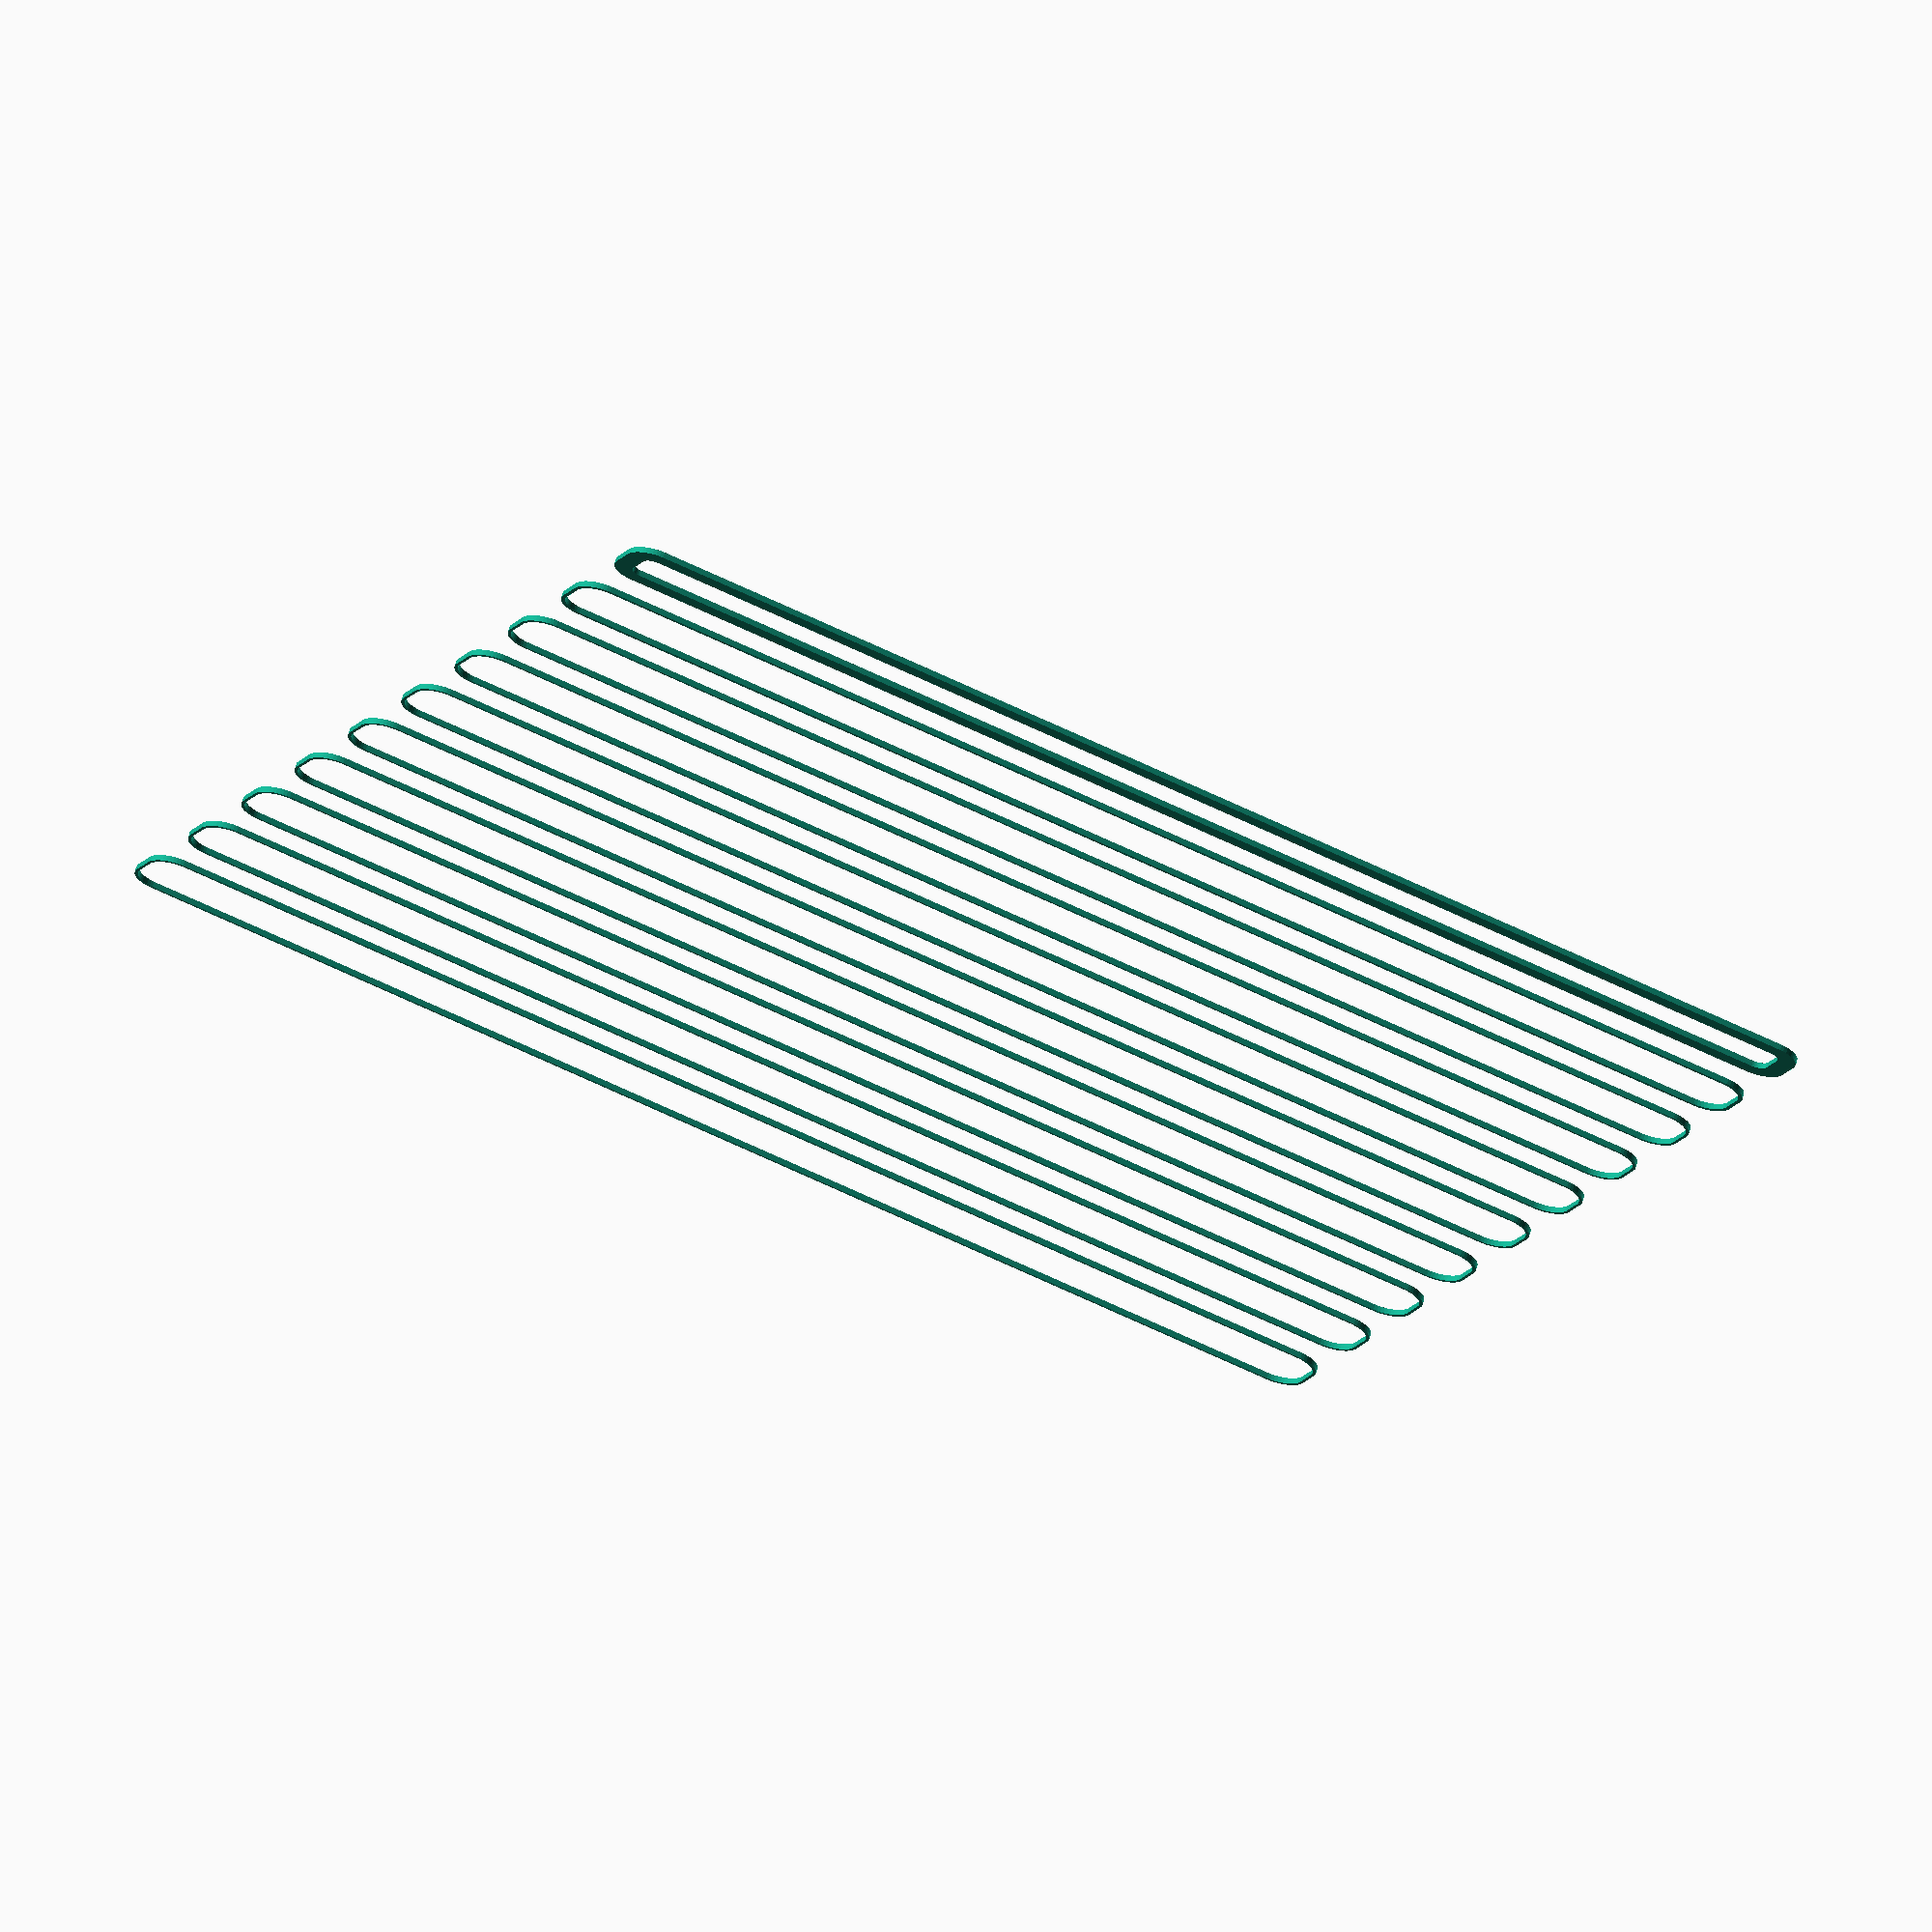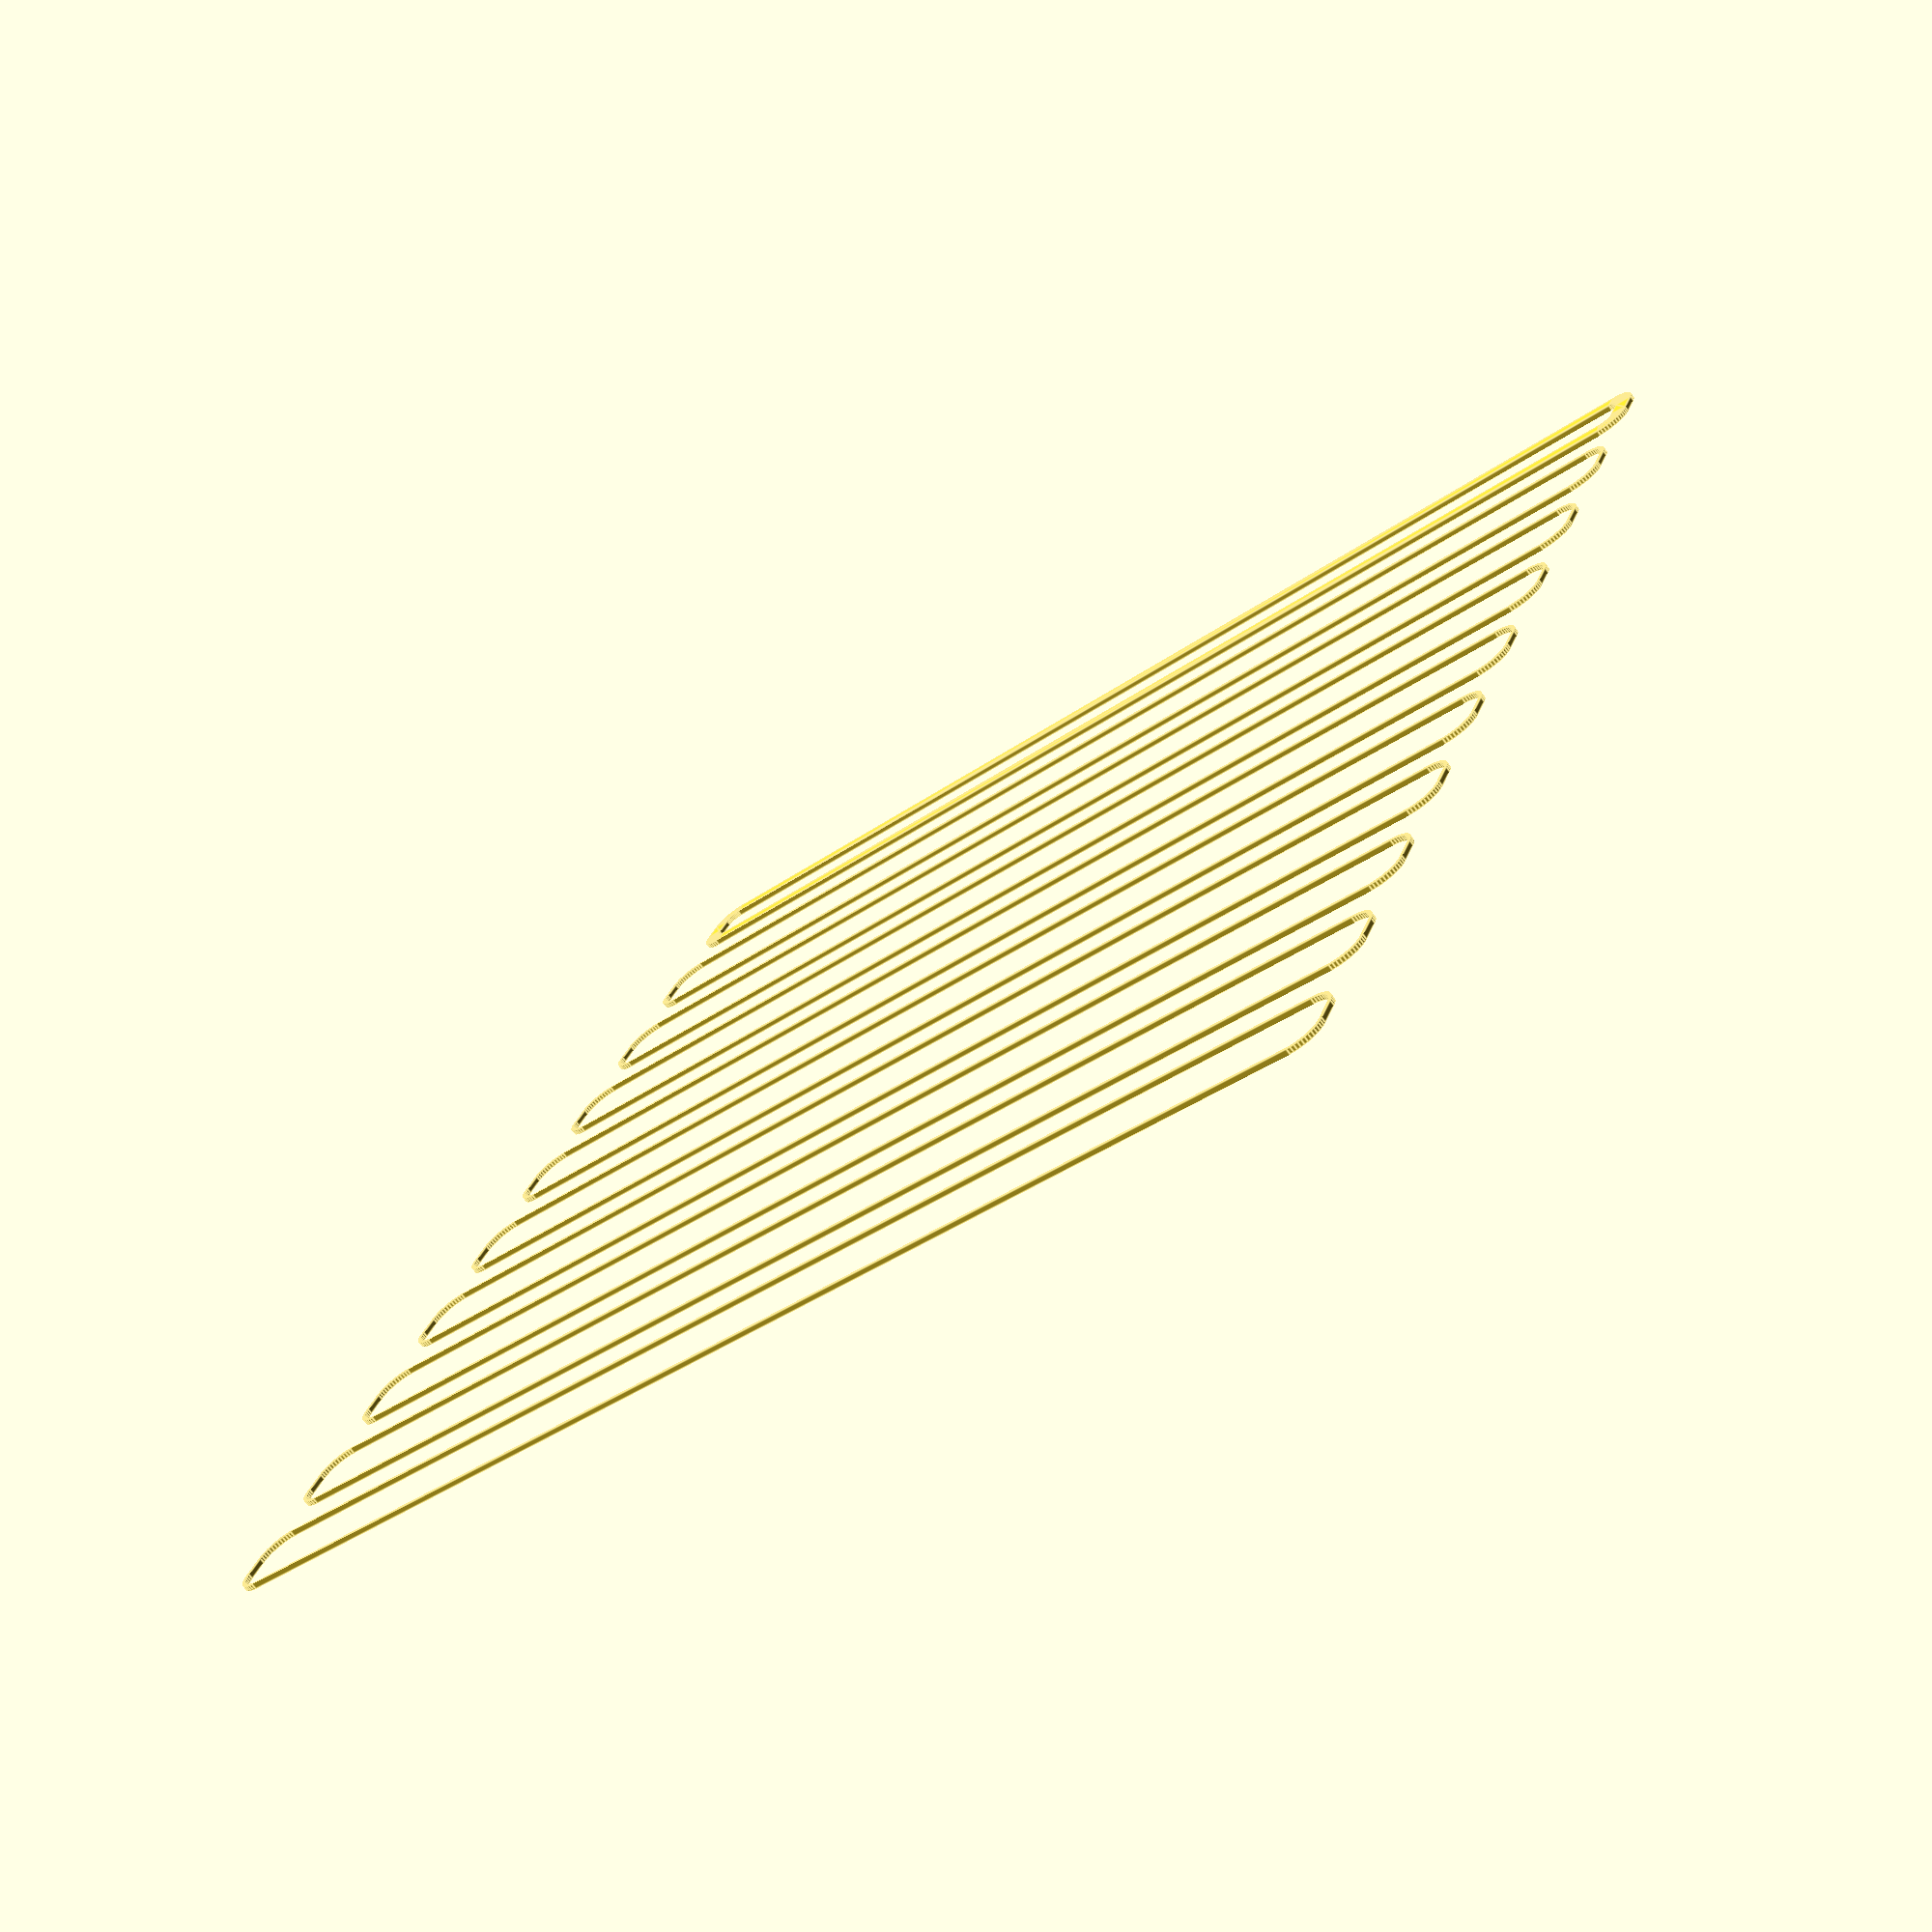
<openscad>
$fn = 50;


union() {
	translate(v = [0, 0, 0]) {
		projection() {
			intersection() {
				translate(v = [-500, -500, -28.5000000000]) {
					cube(size = [1000, 1000, 0.1000000000]);
				}
				difference() {
					union() {
						hull() {
							translate(v = [-107.5000000000, 2.5000000000, 0]) {
								cylinder(h = 60, r = 5);
							}
							translate(v = [107.5000000000, 2.5000000000, 0]) {
								cylinder(h = 60, r = 5);
							}
							translate(v = [-107.5000000000, -2.5000000000, 0]) {
								cylinder(h = 60, r = 5);
							}
							translate(v = [107.5000000000, -2.5000000000, 0]) {
								cylinder(h = 60, r = 5);
							}
						}
					}
					union() {
						translate(v = [-105.0000000000, 0.0000000000, 1]) {
							rotate(a = [0, 0, 0]) {
								difference() {
									union() {
										cylinder(h = 3, r = 2.9000000000);
										translate(v = [0, 0, -10.0000000000]) {
											cylinder(h = 10, r = 1.5000000000);
										}
										translate(v = [0, 0, -10.0000000000]) {
											cylinder(h = 10, r = 1.8000000000);
										}
										translate(v = [0, 0, -10.0000000000]) {
											cylinder(h = 10, r = 1.5000000000);
										}
									}
									union();
								}
							}
						}
						translate(v = [105.0000000000, 0.0000000000, 1]) {
							rotate(a = [0, 0, 0]) {
								difference() {
									union() {
										cylinder(h = 3, r = 2.9000000000);
										translate(v = [0, 0, -10.0000000000]) {
											cylinder(h = 10, r = 1.5000000000);
										}
										translate(v = [0, 0, -10.0000000000]) {
											cylinder(h = 10, r = 1.8000000000);
										}
										translate(v = [0, 0, -10.0000000000]) {
											cylinder(h = 10, r = 1.5000000000);
										}
									}
									union();
								}
							}
						}
						translate(v = [-105.0000000000, 0.0000000000, 1]) {
							rotate(a = [0, 0, 0]) {
								difference() {
									union() {
										cylinder(h = 3, r = 2.9000000000);
										translate(v = [0, 0, -10.0000000000]) {
											cylinder(h = 10, r = 1.5000000000);
										}
										translate(v = [0, 0, -10.0000000000]) {
											cylinder(h = 10, r = 1.8000000000);
										}
										translate(v = [0, 0, -10.0000000000]) {
											cylinder(h = 10, r = 1.5000000000);
										}
									}
									union();
								}
							}
						}
						translate(v = [105.0000000000, 0.0000000000, 1]) {
							rotate(a = [0, 0, 0]) {
								difference() {
									union() {
										cylinder(h = 3, r = 2.9000000000);
										translate(v = [0, 0, -10.0000000000]) {
											cylinder(h = 10, r = 1.5000000000);
										}
										translate(v = [0, 0, -10.0000000000]) {
											cylinder(h = 10, r = 1.8000000000);
										}
										translate(v = [0, 0, -10.0000000000]) {
											cylinder(h = 10, r = 1.5000000000);
										}
									}
									union();
								}
							}
						}
						translate(v = [0, 0, 1]) {
							hull() {
								union() {
									translate(v = [-107.2500000000, 2.2500000000, 4.7500000000]) {
										cylinder(h = 70.5000000000, r = 4.7500000000);
									}
									translate(v = [-107.2500000000, 2.2500000000, 4.7500000000]) {
										sphere(r = 4.7500000000);
									}
									translate(v = [-107.2500000000, 2.2500000000, 75.2500000000]) {
										sphere(r = 4.7500000000);
									}
								}
								union() {
									translate(v = [107.2500000000, 2.2500000000, 4.7500000000]) {
										cylinder(h = 70.5000000000, r = 4.7500000000);
									}
									translate(v = [107.2500000000, 2.2500000000, 4.7500000000]) {
										sphere(r = 4.7500000000);
									}
									translate(v = [107.2500000000, 2.2500000000, 75.2500000000]) {
										sphere(r = 4.7500000000);
									}
								}
								union() {
									translate(v = [-107.2500000000, -2.2500000000, 4.7500000000]) {
										cylinder(h = 70.5000000000, r = 4.7500000000);
									}
									translate(v = [-107.2500000000, -2.2500000000, 4.7500000000]) {
										sphere(r = 4.7500000000);
									}
									translate(v = [-107.2500000000, -2.2500000000, 75.2500000000]) {
										sphere(r = 4.7500000000);
									}
								}
								union() {
									translate(v = [107.2500000000, -2.2500000000, 4.7500000000]) {
										cylinder(h = 70.5000000000, r = 4.7500000000);
									}
									translate(v = [107.2500000000, -2.2500000000, 4.7500000000]) {
										sphere(r = 4.7500000000);
									}
									translate(v = [107.2500000000, -2.2500000000, 75.2500000000]) {
										sphere(r = 4.7500000000);
									}
								}
							}
						}
					}
				}
			}
		}
	}
	translate(v = [0, 24, 0]) {
		projection() {
			intersection() {
				translate(v = [-500, -500, -25.5000000000]) {
					cube(size = [1000, 1000, 0.1000000000]);
				}
				difference() {
					union() {
						hull() {
							translate(v = [-107.5000000000, 2.5000000000, 0]) {
								cylinder(h = 60, r = 5);
							}
							translate(v = [107.5000000000, 2.5000000000, 0]) {
								cylinder(h = 60, r = 5);
							}
							translate(v = [-107.5000000000, -2.5000000000, 0]) {
								cylinder(h = 60, r = 5);
							}
							translate(v = [107.5000000000, -2.5000000000, 0]) {
								cylinder(h = 60, r = 5);
							}
						}
					}
					union() {
						translate(v = [-105.0000000000, 0.0000000000, 1]) {
							rotate(a = [0, 0, 0]) {
								difference() {
									union() {
										cylinder(h = 3, r = 2.9000000000);
										translate(v = [0, 0, -10.0000000000]) {
											cylinder(h = 10, r = 1.5000000000);
										}
										translate(v = [0, 0, -10.0000000000]) {
											cylinder(h = 10, r = 1.8000000000);
										}
										translate(v = [0, 0, -10.0000000000]) {
											cylinder(h = 10, r = 1.5000000000);
										}
									}
									union();
								}
							}
						}
						translate(v = [105.0000000000, 0.0000000000, 1]) {
							rotate(a = [0, 0, 0]) {
								difference() {
									union() {
										cylinder(h = 3, r = 2.9000000000);
										translate(v = [0, 0, -10.0000000000]) {
											cylinder(h = 10, r = 1.5000000000);
										}
										translate(v = [0, 0, -10.0000000000]) {
											cylinder(h = 10, r = 1.8000000000);
										}
										translate(v = [0, 0, -10.0000000000]) {
											cylinder(h = 10, r = 1.5000000000);
										}
									}
									union();
								}
							}
						}
						translate(v = [-105.0000000000, 0.0000000000, 1]) {
							rotate(a = [0, 0, 0]) {
								difference() {
									union() {
										cylinder(h = 3, r = 2.9000000000);
										translate(v = [0, 0, -10.0000000000]) {
											cylinder(h = 10, r = 1.5000000000);
										}
										translate(v = [0, 0, -10.0000000000]) {
											cylinder(h = 10, r = 1.8000000000);
										}
										translate(v = [0, 0, -10.0000000000]) {
											cylinder(h = 10, r = 1.5000000000);
										}
									}
									union();
								}
							}
						}
						translate(v = [105.0000000000, 0.0000000000, 1]) {
							rotate(a = [0, 0, 0]) {
								difference() {
									union() {
										cylinder(h = 3, r = 2.9000000000);
										translate(v = [0, 0, -10.0000000000]) {
											cylinder(h = 10, r = 1.5000000000);
										}
										translate(v = [0, 0, -10.0000000000]) {
											cylinder(h = 10, r = 1.8000000000);
										}
										translate(v = [0, 0, -10.0000000000]) {
											cylinder(h = 10, r = 1.5000000000);
										}
									}
									union();
								}
							}
						}
						translate(v = [0, 0, 1]) {
							hull() {
								union() {
									translate(v = [-107.2500000000, 2.2500000000, 4.7500000000]) {
										cylinder(h = 70.5000000000, r = 4.7500000000);
									}
									translate(v = [-107.2500000000, 2.2500000000, 4.7500000000]) {
										sphere(r = 4.7500000000);
									}
									translate(v = [-107.2500000000, 2.2500000000, 75.2500000000]) {
										sphere(r = 4.7500000000);
									}
								}
								union() {
									translate(v = [107.2500000000, 2.2500000000, 4.7500000000]) {
										cylinder(h = 70.5000000000, r = 4.7500000000);
									}
									translate(v = [107.2500000000, 2.2500000000, 4.7500000000]) {
										sphere(r = 4.7500000000);
									}
									translate(v = [107.2500000000, 2.2500000000, 75.2500000000]) {
										sphere(r = 4.7500000000);
									}
								}
								union() {
									translate(v = [-107.2500000000, -2.2500000000, 4.7500000000]) {
										cylinder(h = 70.5000000000, r = 4.7500000000);
									}
									translate(v = [-107.2500000000, -2.2500000000, 4.7500000000]) {
										sphere(r = 4.7500000000);
									}
									translate(v = [-107.2500000000, -2.2500000000, 75.2500000000]) {
										sphere(r = 4.7500000000);
									}
								}
								union() {
									translate(v = [107.2500000000, -2.2500000000, 4.7500000000]) {
										cylinder(h = 70.5000000000, r = 4.7500000000);
									}
									translate(v = [107.2500000000, -2.2500000000, 4.7500000000]) {
										sphere(r = 4.7500000000);
									}
									translate(v = [107.2500000000, -2.2500000000, 75.2500000000]) {
										sphere(r = 4.7500000000);
									}
								}
							}
						}
					}
				}
			}
		}
	}
	translate(v = [0, 48, 0]) {
		projection() {
			intersection() {
				translate(v = [-500, -500, -22.5000000000]) {
					cube(size = [1000, 1000, 0.1000000000]);
				}
				difference() {
					union() {
						hull() {
							translate(v = [-107.5000000000, 2.5000000000, 0]) {
								cylinder(h = 60, r = 5);
							}
							translate(v = [107.5000000000, 2.5000000000, 0]) {
								cylinder(h = 60, r = 5);
							}
							translate(v = [-107.5000000000, -2.5000000000, 0]) {
								cylinder(h = 60, r = 5);
							}
							translate(v = [107.5000000000, -2.5000000000, 0]) {
								cylinder(h = 60, r = 5);
							}
						}
					}
					union() {
						translate(v = [-105.0000000000, 0.0000000000, 1]) {
							rotate(a = [0, 0, 0]) {
								difference() {
									union() {
										cylinder(h = 3, r = 2.9000000000);
										translate(v = [0, 0, -10.0000000000]) {
											cylinder(h = 10, r = 1.5000000000);
										}
										translate(v = [0, 0, -10.0000000000]) {
											cylinder(h = 10, r = 1.8000000000);
										}
										translate(v = [0, 0, -10.0000000000]) {
											cylinder(h = 10, r = 1.5000000000);
										}
									}
									union();
								}
							}
						}
						translate(v = [105.0000000000, 0.0000000000, 1]) {
							rotate(a = [0, 0, 0]) {
								difference() {
									union() {
										cylinder(h = 3, r = 2.9000000000);
										translate(v = [0, 0, -10.0000000000]) {
											cylinder(h = 10, r = 1.5000000000);
										}
										translate(v = [0, 0, -10.0000000000]) {
											cylinder(h = 10, r = 1.8000000000);
										}
										translate(v = [0, 0, -10.0000000000]) {
											cylinder(h = 10, r = 1.5000000000);
										}
									}
									union();
								}
							}
						}
						translate(v = [-105.0000000000, 0.0000000000, 1]) {
							rotate(a = [0, 0, 0]) {
								difference() {
									union() {
										cylinder(h = 3, r = 2.9000000000);
										translate(v = [0, 0, -10.0000000000]) {
											cylinder(h = 10, r = 1.5000000000);
										}
										translate(v = [0, 0, -10.0000000000]) {
											cylinder(h = 10, r = 1.8000000000);
										}
										translate(v = [0, 0, -10.0000000000]) {
											cylinder(h = 10, r = 1.5000000000);
										}
									}
									union();
								}
							}
						}
						translate(v = [105.0000000000, 0.0000000000, 1]) {
							rotate(a = [0, 0, 0]) {
								difference() {
									union() {
										cylinder(h = 3, r = 2.9000000000);
										translate(v = [0, 0, -10.0000000000]) {
											cylinder(h = 10, r = 1.5000000000);
										}
										translate(v = [0, 0, -10.0000000000]) {
											cylinder(h = 10, r = 1.8000000000);
										}
										translate(v = [0, 0, -10.0000000000]) {
											cylinder(h = 10, r = 1.5000000000);
										}
									}
									union();
								}
							}
						}
						translate(v = [0, 0, 1]) {
							hull() {
								union() {
									translate(v = [-107.2500000000, 2.2500000000, 4.7500000000]) {
										cylinder(h = 70.5000000000, r = 4.7500000000);
									}
									translate(v = [-107.2500000000, 2.2500000000, 4.7500000000]) {
										sphere(r = 4.7500000000);
									}
									translate(v = [-107.2500000000, 2.2500000000, 75.2500000000]) {
										sphere(r = 4.7500000000);
									}
								}
								union() {
									translate(v = [107.2500000000, 2.2500000000, 4.7500000000]) {
										cylinder(h = 70.5000000000, r = 4.7500000000);
									}
									translate(v = [107.2500000000, 2.2500000000, 4.7500000000]) {
										sphere(r = 4.7500000000);
									}
									translate(v = [107.2500000000, 2.2500000000, 75.2500000000]) {
										sphere(r = 4.7500000000);
									}
								}
								union() {
									translate(v = [-107.2500000000, -2.2500000000, 4.7500000000]) {
										cylinder(h = 70.5000000000, r = 4.7500000000);
									}
									translate(v = [-107.2500000000, -2.2500000000, 4.7500000000]) {
										sphere(r = 4.7500000000);
									}
									translate(v = [-107.2500000000, -2.2500000000, 75.2500000000]) {
										sphere(r = 4.7500000000);
									}
								}
								union() {
									translate(v = [107.2500000000, -2.2500000000, 4.7500000000]) {
										cylinder(h = 70.5000000000, r = 4.7500000000);
									}
									translate(v = [107.2500000000, -2.2500000000, 4.7500000000]) {
										sphere(r = 4.7500000000);
									}
									translate(v = [107.2500000000, -2.2500000000, 75.2500000000]) {
										sphere(r = 4.7500000000);
									}
								}
							}
						}
					}
				}
			}
		}
	}
	translate(v = [0, 72, 0]) {
		projection() {
			intersection() {
				translate(v = [-500, -500, -19.5000000000]) {
					cube(size = [1000, 1000, 0.1000000000]);
				}
				difference() {
					union() {
						hull() {
							translate(v = [-107.5000000000, 2.5000000000, 0]) {
								cylinder(h = 60, r = 5);
							}
							translate(v = [107.5000000000, 2.5000000000, 0]) {
								cylinder(h = 60, r = 5);
							}
							translate(v = [-107.5000000000, -2.5000000000, 0]) {
								cylinder(h = 60, r = 5);
							}
							translate(v = [107.5000000000, -2.5000000000, 0]) {
								cylinder(h = 60, r = 5);
							}
						}
					}
					union() {
						translate(v = [-105.0000000000, 0.0000000000, 1]) {
							rotate(a = [0, 0, 0]) {
								difference() {
									union() {
										cylinder(h = 3, r = 2.9000000000);
										translate(v = [0, 0, -10.0000000000]) {
											cylinder(h = 10, r = 1.5000000000);
										}
										translate(v = [0, 0, -10.0000000000]) {
											cylinder(h = 10, r = 1.8000000000);
										}
										translate(v = [0, 0, -10.0000000000]) {
											cylinder(h = 10, r = 1.5000000000);
										}
									}
									union();
								}
							}
						}
						translate(v = [105.0000000000, 0.0000000000, 1]) {
							rotate(a = [0, 0, 0]) {
								difference() {
									union() {
										cylinder(h = 3, r = 2.9000000000);
										translate(v = [0, 0, -10.0000000000]) {
											cylinder(h = 10, r = 1.5000000000);
										}
										translate(v = [0, 0, -10.0000000000]) {
											cylinder(h = 10, r = 1.8000000000);
										}
										translate(v = [0, 0, -10.0000000000]) {
											cylinder(h = 10, r = 1.5000000000);
										}
									}
									union();
								}
							}
						}
						translate(v = [-105.0000000000, 0.0000000000, 1]) {
							rotate(a = [0, 0, 0]) {
								difference() {
									union() {
										cylinder(h = 3, r = 2.9000000000);
										translate(v = [0, 0, -10.0000000000]) {
											cylinder(h = 10, r = 1.5000000000);
										}
										translate(v = [0, 0, -10.0000000000]) {
											cylinder(h = 10, r = 1.8000000000);
										}
										translate(v = [0, 0, -10.0000000000]) {
											cylinder(h = 10, r = 1.5000000000);
										}
									}
									union();
								}
							}
						}
						translate(v = [105.0000000000, 0.0000000000, 1]) {
							rotate(a = [0, 0, 0]) {
								difference() {
									union() {
										cylinder(h = 3, r = 2.9000000000);
										translate(v = [0, 0, -10.0000000000]) {
											cylinder(h = 10, r = 1.5000000000);
										}
										translate(v = [0, 0, -10.0000000000]) {
											cylinder(h = 10, r = 1.8000000000);
										}
										translate(v = [0, 0, -10.0000000000]) {
											cylinder(h = 10, r = 1.5000000000);
										}
									}
									union();
								}
							}
						}
						translate(v = [0, 0, 1]) {
							hull() {
								union() {
									translate(v = [-107.2500000000, 2.2500000000, 4.7500000000]) {
										cylinder(h = 70.5000000000, r = 4.7500000000);
									}
									translate(v = [-107.2500000000, 2.2500000000, 4.7500000000]) {
										sphere(r = 4.7500000000);
									}
									translate(v = [-107.2500000000, 2.2500000000, 75.2500000000]) {
										sphere(r = 4.7500000000);
									}
								}
								union() {
									translate(v = [107.2500000000, 2.2500000000, 4.7500000000]) {
										cylinder(h = 70.5000000000, r = 4.7500000000);
									}
									translate(v = [107.2500000000, 2.2500000000, 4.7500000000]) {
										sphere(r = 4.7500000000);
									}
									translate(v = [107.2500000000, 2.2500000000, 75.2500000000]) {
										sphere(r = 4.7500000000);
									}
								}
								union() {
									translate(v = [-107.2500000000, -2.2500000000, 4.7500000000]) {
										cylinder(h = 70.5000000000, r = 4.7500000000);
									}
									translate(v = [-107.2500000000, -2.2500000000, 4.7500000000]) {
										sphere(r = 4.7500000000);
									}
									translate(v = [-107.2500000000, -2.2500000000, 75.2500000000]) {
										sphere(r = 4.7500000000);
									}
								}
								union() {
									translate(v = [107.2500000000, -2.2500000000, 4.7500000000]) {
										cylinder(h = 70.5000000000, r = 4.7500000000);
									}
									translate(v = [107.2500000000, -2.2500000000, 4.7500000000]) {
										sphere(r = 4.7500000000);
									}
									translate(v = [107.2500000000, -2.2500000000, 75.2500000000]) {
										sphere(r = 4.7500000000);
									}
								}
							}
						}
					}
				}
			}
		}
	}
	translate(v = [0, 96, 0]) {
		projection() {
			intersection() {
				translate(v = [-500, -500, -16.5000000000]) {
					cube(size = [1000, 1000, 0.1000000000]);
				}
				difference() {
					union() {
						hull() {
							translate(v = [-107.5000000000, 2.5000000000, 0]) {
								cylinder(h = 60, r = 5);
							}
							translate(v = [107.5000000000, 2.5000000000, 0]) {
								cylinder(h = 60, r = 5);
							}
							translate(v = [-107.5000000000, -2.5000000000, 0]) {
								cylinder(h = 60, r = 5);
							}
							translate(v = [107.5000000000, -2.5000000000, 0]) {
								cylinder(h = 60, r = 5);
							}
						}
					}
					union() {
						translate(v = [-105.0000000000, 0.0000000000, 1]) {
							rotate(a = [0, 0, 0]) {
								difference() {
									union() {
										cylinder(h = 3, r = 2.9000000000);
										translate(v = [0, 0, -10.0000000000]) {
											cylinder(h = 10, r = 1.5000000000);
										}
										translate(v = [0, 0, -10.0000000000]) {
											cylinder(h = 10, r = 1.8000000000);
										}
										translate(v = [0, 0, -10.0000000000]) {
											cylinder(h = 10, r = 1.5000000000);
										}
									}
									union();
								}
							}
						}
						translate(v = [105.0000000000, 0.0000000000, 1]) {
							rotate(a = [0, 0, 0]) {
								difference() {
									union() {
										cylinder(h = 3, r = 2.9000000000);
										translate(v = [0, 0, -10.0000000000]) {
											cylinder(h = 10, r = 1.5000000000);
										}
										translate(v = [0, 0, -10.0000000000]) {
											cylinder(h = 10, r = 1.8000000000);
										}
										translate(v = [0, 0, -10.0000000000]) {
											cylinder(h = 10, r = 1.5000000000);
										}
									}
									union();
								}
							}
						}
						translate(v = [-105.0000000000, 0.0000000000, 1]) {
							rotate(a = [0, 0, 0]) {
								difference() {
									union() {
										cylinder(h = 3, r = 2.9000000000);
										translate(v = [0, 0, -10.0000000000]) {
											cylinder(h = 10, r = 1.5000000000);
										}
										translate(v = [0, 0, -10.0000000000]) {
											cylinder(h = 10, r = 1.8000000000);
										}
										translate(v = [0, 0, -10.0000000000]) {
											cylinder(h = 10, r = 1.5000000000);
										}
									}
									union();
								}
							}
						}
						translate(v = [105.0000000000, 0.0000000000, 1]) {
							rotate(a = [0, 0, 0]) {
								difference() {
									union() {
										cylinder(h = 3, r = 2.9000000000);
										translate(v = [0, 0, -10.0000000000]) {
											cylinder(h = 10, r = 1.5000000000);
										}
										translate(v = [0, 0, -10.0000000000]) {
											cylinder(h = 10, r = 1.8000000000);
										}
										translate(v = [0, 0, -10.0000000000]) {
											cylinder(h = 10, r = 1.5000000000);
										}
									}
									union();
								}
							}
						}
						translate(v = [0, 0, 1]) {
							hull() {
								union() {
									translate(v = [-107.2500000000, 2.2500000000, 4.7500000000]) {
										cylinder(h = 70.5000000000, r = 4.7500000000);
									}
									translate(v = [-107.2500000000, 2.2500000000, 4.7500000000]) {
										sphere(r = 4.7500000000);
									}
									translate(v = [-107.2500000000, 2.2500000000, 75.2500000000]) {
										sphere(r = 4.7500000000);
									}
								}
								union() {
									translate(v = [107.2500000000, 2.2500000000, 4.7500000000]) {
										cylinder(h = 70.5000000000, r = 4.7500000000);
									}
									translate(v = [107.2500000000, 2.2500000000, 4.7500000000]) {
										sphere(r = 4.7500000000);
									}
									translate(v = [107.2500000000, 2.2500000000, 75.2500000000]) {
										sphere(r = 4.7500000000);
									}
								}
								union() {
									translate(v = [-107.2500000000, -2.2500000000, 4.7500000000]) {
										cylinder(h = 70.5000000000, r = 4.7500000000);
									}
									translate(v = [-107.2500000000, -2.2500000000, 4.7500000000]) {
										sphere(r = 4.7500000000);
									}
									translate(v = [-107.2500000000, -2.2500000000, 75.2500000000]) {
										sphere(r = 4.7500000000);
									}
								}
								union() {
									translate(v = [107.2500000000, -2.2500000000, 4.7500000000]) {
										cylinder(h = 70.5000000000, r = 4.7500000000);
									}
									translate(v = [107.2500000000, -2.2500000000, 4.7500000000]) {
										sphere(r = 4.7500000000);
									}
									translate(v = [107.2500000000, -2.2500000000, 75.2500000000]) {
										sphere(r = 4.7500000000);
									}
								}
							}
						}
					}
				}
			}
		}
	}
	translate(v = [0, 120, 0]) {
		projection() {
			intersection() {
				translate(v = [-500, -500, -13.5000000000]) {
					cube(size = [1000, 1000, 0.1000000000]);
				}
				difference() {
					union() {
						hull() {
							translate(v = [-107.5000000000, 2.5000000000, 0]) {
								cylinder(h = 60, r = 5);
							}
							translate(v = [107.5000000000, 2.5000000000, 0]) {
								cylinder(h = 60, r = 5);
							}
							translate(v = [-107.5000000000, -2.5000000000, 0]) {
								cylinder(h = 60, r = 5);
							}
							translate(v = [107.5000000000, -2.5000000000, 0]) {
								cylinder(h = 60, r = 5);
							}
						}
					}
					union() {
						translate(v = [-105.0000000000, 0.0000000000, 1]) {
							rotate(a = [0, 0, 0]) {
								difference() {
									union() {
										cylinder(h = 3, r = 2.9000000000);
										translate(v = [0, 0, -10.0000000000]) {
											cylinder(h = 10, r = 1.5000000000);
										}
										translate(v = [0, 0, -10.0000000000]) {
											cylinder(h = 10, r = 1.8000000000);
										}
										translate(v = [0, 0, -10.0000000000]) {
											cylinder(h = 10, r = 1.5000000000);
										}
									}
									union();
								}
							}
						}
						translate(v = [105.0000000000, 0.0000000000, 1]) {
							rotate(a = [0, 0, 0]) {
								difference() {
									union() {
										cylinder(h = 3, r = 2.9000000000);
										translate(v = [0, 0, -10.0000000000]) {
											cylinder(h = 10, r = 1.5000000000);
										}
										translate(v = [0, 0, -10.0000000000]) {
											cylinder(h = 10, r = 1.8000000000);
										}
										translate(v = [0, 0, -10.0000000000]) {
											cylinder(h = 10, r = 1.5000000000);
										}
									}
									union();
								}
							}
						}
						translate(v = [-105.0000000000, 0.0000000000, 1]) {
							rotate(a = [0, 0, 0]) {
								difference() {
									union() {
										cylinder(h = 3, r = 2.9000000000);
										translate(v = [0, 0, -10.0000000000]) {
											cylinder(h = 10, r = 1.5000000000);
										}
										translate(v = [0, 0, -10.0000000000]) {
											cylinder(h = 10, r = 1.8000000000);
										}
										translate(v = [0, 0, -10.0000000000]) {
											cylinder(h = 10, r = 1.5000000000);
										}
									}
									union();
								}
							}
						}
						translate(v = [105.0000000000, 0.0000000000, 1]) {
							rotate(a = [0, 0, 0]) {
								difference() {
									union() {
										cylinder(h = 3, r = 2.9000000000);
										translate(v = [0, 0, -10.0000000000]) {
											cylinder(h = 10, r = 1.5000000000);
										}
										translate(v = [0, 0, -10.0000000000]) {
											cylinder(h = 10, r = 1.8000000000);
										}
										translate(v = [0, 0, -10.0000000000]) {
											cylinder(h = 10, r = 1.5000000000);
										}
									}
									union();
								}
							}
						}
						translate(v = [0, 0, 1]) {
							hull() {
								union() {
									translate(v = [-107.2500000000, 2.2500000000, 4.7500000000]) {
										cylinder(h = 70.5000000000, r = 4.7500000000);
									}
									translate(v = [-107.2500000000, 2.2500000000, 4.7500000000]) {
										sphere(r = 4.7500000000);
									}
									translate(v = [-107.2500000000, 2.2500000000, 75.2500000000]) {
										sphere(r = 4.7500000000);
									}
								}
								union() {
									translate(v = [107.2500000000, 2.2500000000, 4.7500000000]) {
										cylinder(h = 70.5000000000, r = 4.7500000000);
									}
									translate(v = [107.2500000000, 2.2500000000, 4.7500000000]) {
										sphere(r = 4.7500000000);
									}
									translate(v = [107.2500000000, 2.2500000000, 75.2500000000]) {
										sphere(r = 4.7500000000);
									}
								}
								union() {
									translate(v = [-107.2500000000, -2.2500000000, 4.7500000000]) {
										cylinder(h = 70.5000000000, r = 4.7500000000);
									}
									translate(v = [-107.2500000000, -2.2500000000, 4.7500000000]) {
										sphere(r = 4.7500000000);
									}
									translate(v = [-107.2500000000, -2.2500000000, 75.2500000000]) {
										sphere(r = 4.7500000000);
									}
								}
								union() {
									translate(v = [107.2500000000, -2.2500000000, 4.7500000000]) {
										cylinder(h = 70.5000000000, r = 4.7500000000);
									}
									translate(v = [107.2500000000, -2.2500000000, 4.7500000000]) {
										sphere(r = 4.7500000000);
									}
									translate(v = [107.2500000000, -2.2500000000, 75.2500000000]) {
										sphere(r = 4.7500000000);
									}
								}
							}
						}
					}
				}
			}
		}
	}
	translate(v = [0, 144, 0]) {
		projection() {
			intersection() {
				translate(v = [-500, -500, -10.5000000000]) {
					cube(size = [1000, 1000, 0.1000000000]);
				}
				difference() {
					union() {
						hull() {
							translate(v = [-107.5000000000, 2.5000000000, 0]) {
								cylinder(h = 60, r = 5);
							}
							translate(v = [107.5000000000, 2.5000000000, 0]) {
								cylinder(h = 60, r = 5);
							}
							translate(v = [-107.5000000000, -2.5000000000, 0]) {
								cylinder(h = 60, r = 5);
							}
							translate(v = [107.5000000000, -2.5000000000, 0]) {
								cylinder(h = 60, r = 5);
							}
						}
					}
					union() {
						translate(v = [-105.0000000000, 0.0000000000, 1]) {
							rotate(a = [0, 0, 0]) {
								difference() {
									union() {
										cylinder(h = 3, r = 2.9000000000);
										translate(v = [0, 0, -10.0000000000]) {
											cylinder(h = 10, r = 1.5000000000);
										}
										translate(v = [0, 0, -10.0000000000]) {
											cylinder(h = 10, r = 1.8000000000);
										}
										translate(v = [0, 0, -10.0000000000]) {
											cylinder(h = 10, r = 1.5000000000);
										}
									}
									union();
								}
							}
						}
						translate(v = [105.0000000000, 0.0000000000, 1]) {
							rotate(a = [0, 0, 0]) {
								difference() {
									union() {
										cylinder(h = 3, r = 2.9000000000);
										translate(v = [0, 0, -10.0000000000]) {
											cylinder(h = 10, r = 1.5000000000);
										}
										translate(v = [0, 0, -10.0000000000]) {
											cylinder(h = 10, r = 1.8000000000);
										}
										translate(v = [0, 0, -10.0000000000]) {
											cylinder(h = 10, r = 1.5000000000);
										}
									}
									union();
								}
							}
						}
						translate(v = [-105.0000000000, 0.0000000000, 1]) {
							rotate(a = [0, 0, 0]) {
								difference() {
									union() {
										cylinder(h = 3, r = 2.9000000000);
										translate(v = [0, 0, -10.0000000000]) {
											cylinder(h = 10, r = 1.5000000000);
										}
										translate(v = [0, 0, -10.0000000000]) {
											cylinder(h = 10, r = 1.8000000000);
										}
										translate(v = [0, 0, -10.0000000000]) {
											cylinder(h = 10, r = 1.5000000000);
										}
									}
									union();
								}
							}
						}
						translate(v = [105.0000000000, 0.0000000000, 1]) {
							rotate(a = [0, 0, 0]) {
								difference() {
									union() {
										cylinder(h = 3, r = 2.9000000000);
										translate(v = [0, 0, -10.0000000000]) {
											cylinder(h = 10, r = 1.5000000000);
										}
										translate(v = [0, 0, -10.0000000000]) {
											cylinder(h = 10, r = 1.8000000000);
										}
										translate(v = [0, 0, -10.0000000000]) {
											cylinder(h = 10, r = 1.5000000000);
										}
									}
									union();
								}
							}
						}
						translate(v = [0, 0, 1]) {
							hull() {
								union() {
									translate(v = [-107.2500000000, 2.2500000000, 4.7500000000]) {
										cylinder(h = 70.5000000000, r = 4.7500000000);
									}
									translate(v = [-107.2500000000, 2.2500000000, 4.7500000000]) {
										sphere(r = 4.7500000000);
									}
									translate(v = [-107.2500000000, 2.2500000000, 75.2500000000]) {
										sphere(r = 4.7500000000);
									}
								}
								union() {
									translate(v = [107.2500000000, 2.2500000000, 4.7500000000]) {
										cylinder(h = 70.5000000000, r = 4.7500000000);
									}
									translate(v = [107.2500000000, 2.2500000000, 4.7500000000]) {
										sphere(r = 4.7500000000);
									}
									translate(v = [107.2500000000, 2.2500000000, 75.2500000000]) {
										sphere(r = 4.7500000000);
									}
								}
								union() {
									translate(v = [-107.2500000000, -2.2500000000, 4.7500000000]) {
										cylinder(h = 70.5000000000, r = 4.7500000000);
									}
									translate(v = [-107.2500000000, -2.2500000000, 4.7500000000]) {
										sphere(r = 4.7500000000);
									}
									translate(v = [-107.2500000000, -2.2500000000, 75.2500000000]) {
										sphere(r = 4.7500000000);
									}
								}
								union() {
									translate(v = [107.2500000000, -2.2500000000, 4.7500000000]) {
										cylinder(h = 70.5000000000, r = 4.7500000000);
									}
									translate(v = [107.2500000000, -2.2500000000, 4.7500000000]) {
										sphere(r = 4.7500000000);
									}
									translate(v = [107.2500000000, -2.2500000000, 75.2500000000]) {
										sphere(r = 4.7500000000);
									}
								}
							}
						}
					}
				}
			}
		}
	}
	translate(v = [0, 168, 0]) {
		projection() {
			intersection() {
				translate(v = [-500, -500, -7.5000000000]) {
					cube(size = [1000, 1000, 0.1000000000]);
				}
				difference() {
					union() {
						hull() {
							translate(v = [-107.5000000000, 2.5000000000, 0]) {
								cylinder(h = 60, r = 5);
							}
							translate(v = [107.5000000000, 2.5000000000, 0]) {
								cylinder(h = 60, r = 5);
							}
							translate(v = [-107.5000000000, -2.5000000000, 0]) {
								cylinder(h = 60, r = 5);
							}
							translate(v = [107.5000000000, -2.5000000000, 0]) {
								cylinder(h = 60, r = 5);
							}
						}
					}
					union() {
						translate(v = [-105.0000000000, 0.0000000000, 1]) {
							rotate(a = [0, 0, 0]) {
								difference() {
									union() {
										cylinder(h = 3, r = 2.9000000000);
										translate(v = [0, 0, -10.0000000000]) {
											cylinder(h = 10, r = 1.5000000000);
										}
										translate(v = [0, 0, -10.0000000000]) {
											cylinder(h = 10, r = 1.8000000000);
										}
										translate(v = [0, 0, -10.0000000000]) {
											cylinder(h = 10, r = 1.5000000000);
										}
									}
									union();
								}
							}
						}
						translate(v = [105.0000000000, 0.0000000000, 1]) {
							rotate(a = [0, 0, 0]) {
								difference() {
									union() {
										cylinder(h = 3, r = 2.9000000000);
										translate(v = [0, 0, -10.0000000000]) {
											cylinder(h = 10, r = 1.5000000000);
										}
										translate(v = [0, 0, -10.0000000000]) {
											cylinder(h = 10, r = 1.8000000000);
										}
										translate(v = [0, 0, -10.0000000000]) {
											cylinder(h = 10, r = 1.5000000000);
										}
									}
									union();
								}
							}
						}
						translate(v = [-105.0000000000, 0.0000000000, 1]) {
							rotate(a = [0, 0, 0]) {
								difference() {
									union() {
										cylinder(h = 3, r = 2.9000000000);
										translate(v = [0, 0, -10.0000000000]) {
											cylinder(h = 10, r = 1.5000000000);
										}
										translate(v = [0, 0, -10.0000000000]) {
											cylinder(h = 10, r = 1.8000000000);
										}
										translate(v = [0, 0, -10.0000000000]) {
											cylinder(h = 10, r = 1.5000000000);
										}
									}
									union();
								}
							}
						}
						translate(v = [105.0000000000, 0.0000000000, 1]) {
							rotate(a = [0, 0, 0]) {
								difference() {
									union() {
										cylinder(h = 3, r = 2.9000000000);
										translate(v = [0, 0, -10.0000000000]) {
											cylinder(h = 10, r = 1.5000000000);
										}
										translate(v = [0, 0, -10.0000000000]) {
											cylinder(h = 10, r = 1.8000000000);
										}
										translate(v = [0, 0, -10.0000000000]) {
											cylinder(h = 10, r = 1.5000000000);
										}
									}
									union();
								}
							}
						}
						translate(v = [0, 0, 1]) {
							hull() {
								union() {
									translate(v = [-107.2500000000, 2.2500000000, 4.7500000000]) {
										cylinder(h = 70.5000000000, r = 4.7500000000);
									}
									translate(v = [-107.2500000000, 2.2500000000, 4.7500000000]) {
										sphere(r = 4.7500000000);
									}
									translate(v = [-107.2500000000, 2.2500000000, 75.2500000000]) {
										sphere(r = 4.7500000000);
									}
								}
								union() {
									translate(v = [107.2500000000, 2.2500000000, 4.7500000000]) {
										cylinder(h = 70.5000000000, r = 4.7500000000);
									}
									translate(v = [107.2500000000, 2.2500000000, 4.7500000000]) {
										sphere(r = 4.7500000000);
									}
									translate(v = [107.2500000000, 2.2500000000, 75.2500000000]) {
										sphere(r = 4.7500000000);
									}
								}
								union() {
									translate(v = [-107.2500000000, -2.2500000000, 4.7500000000]) {
										cylinder(h = 70.5000000000, r = 4.7500000000);
									}
									translate(v = [-107.2500000000, -2.2500000000, 4.7500000000]) {
										sphere(r = 4.7500000000);
									}
									translate(v = [-107.2500000000, -2.2500000000, 75.2500000000]) {
										sphere(r = 4.7500000000);
									}
								}
								union() {
									translate(v = [107.2500000000, -2.2500000000, 4.7500000000]) {
										cylinder(h = 70.5000000000, r = 4.7500000000);
									}
									translate(v = [107.2500000000, -2.2500000000, 4.7500000000]) {
										sphere(r = 4.7500000000);
									}
									translate(v = [107.2500000000, -2.2500000000, 75.2500000000]) {
										sphere(r = 4.7500000000);
									}
								}
							}
						}
					}
				}
			}
		}
	}
	translate(v = [0, 192, 0]) {
		projection() {
			intersection() {
				translate(v = [-500, -500, -4.5000000000]) {
					cube(size = [1000, 1000, 0.1000000000]);
				}
				difference() {
					union() {
						hull() {
							translate(v = [-107.5000000000, 2.5000000000, 0]) {
								cylinder(h = 60, r = 5);
							}
							translate(v = [107.5000000000, 2.5000000000, 0]) {
								cylinder(h = 60, r = 5);
							}
							translate(v = [-107.5000000000, -2.5000000000, 0]) {
								cylinder(h = 60, r = 5);
							}
							translate(v = [107.5000000000, -2.5000000000, 0]) {
								cylinder(h = 60, r = 5);
							}
						}
					}
					union() {
						translate(v = [-105.0000000000, 0.0000000000, 1]) {
							rotate(a = [0, 0, 0]) {
								difference() {
									union() {
										cylinder(h = 3, r = 2.9000000000);
										translate(v = [0, 0, -10.0000000000]) {
											cylinder(h = 10, r = 1.5000000000);
										}
										translate(v = [0, 0, -10.0000000000]) {
											cylinder(h = 10, r = 1.8000000000);
										}
										translate(v = [0, 0, -10.0000000000]) {
											cylinder(h = 10, r = 1.5000000000);
										}
									}
									union();
								}
							}
						}
						translate(v = [105.0000000000, 0.0000000000, 1]) {
							rotate(a = [0, 0, 0]) {
								difference() {
									union() {
										cylinder(h = 3, r = 2.9000000000);
										translate(v = [0, 0, -10.0000000000]) {
											cylinder(h = 10, r = 1.5000000000);
										}
										translate(v = [0, 0, -10.0000000000]) {
											cylinder(h = 10, r = 1.8000000000);
										}
										translate(v = [0, 0, -10.0000000000]) {
											cylinder(h = 10, r = 1.5000000000);
										}
									}
									union();
								}
							}
						}
						translate(v = [-105.0000000000, 0.0000000000, 1]) {
							rotate(a = [0, 0, 0]) {
								difference() {
									union() {
										cylinder(h = 3, r = 2.9000000000);
										translate(v = [0, 0, -10.0000000000]) {
											cylinder(h = 10, r = 1.5000000000);
										}
										translate(v = [0, 0, -10.0000000000]) {
											cylinder(h = 10, r = 1.8000000000);
										}
										translate(v = [0, 0, -10.0000000000]) {
											cylinder(h = 10, r = 1.5000000000);
										}
									}
									union();
								}
							}
						}
						translate(v = [105.0000000000, 0.0000000000, 1]) {
							rotate(a = [0, 0, 0]) {
								difference() {
									union() {
										cylinder(h = 3, r = 2.9000000000);
										translate(v = [0, 0, -10.0000000000]) {
											cylinder(h = 10, r = 1.5000000000);
										}
										translate(v = [0, 0, -10.0000000000]) {
											cylinder(h = 10, r = 1.8000000000);
										}
										translate(v = [0, 0, -10.0000000000]) {
											cylinder(h = 10, r = 1.5000000000);
										}
									}
									union();
								}
							}
						}
						translate(v = [0, 0, 1]) {
							hull() {
								union() {
									translate(v = [-107.2500000000, 2.2500000000, 4.7500000000]) {
										cylinder(h = 70.5000000000, r = 4.7500000000);
									}
									translate(v = [-107.2500000000, 2.2500000000, 4.7500000000]) {
										sphere(r = 4.7500000000);
									}
									translate(v = [-107.2500000000, 2.2500000000, 75.2500000000]) {
										sphere(r = 4.7500000000);
									}
								}
								union() {
									translate(v = [107.2500000000, 2.2500000000, 4.7500000000]) {
										cylinder(h = 70.5000000000, r = 4.7500000000);
									}
									translate(v = [107.2500000000, 2.2500000000, 4.7500000000]) {
										sphere(r = 4.7500000000);
									}
									translate(v = [107.2500000000, 2.2500000000, 75.2500000000]) {
										sphere(r = 4.7500000000);
									}
								}
								union() {
									translate(v = [-107.2500000000, -2.2500000000, 4.7500000000]) {
										cylinder(h = 70.5000000000, r = 4.7500000000);
									}
									translate(v = [-107.2500000000, -2.2500000000, 4.7500000000]) {
										sphere(r = 4.7500000000);
									}
									translate(v = [-107.2500000000, -2.2500000000, 75.2500000000]) {
										sphere(r = 4.7500000000);
									}
								}
								union() {
									translate(v = [107.2500000000, -2.2500000000, 4.7500000000]) {
										cylinder(h = 70.5000000000, r = 4.7500000000);
									}
									translate(v = [107.2500000000, -2.2500000000, 4.7500000000]) {
										sphere(r = 4.7500000000);
									}
									translate(v = [107.2500000000, -2.2500000000, 75.2500000000]) {
										sphere(r = 4.7500000000);
									}
								}
							}
						}
					}
				}
			}
		}
	}
	translate(v = [0, 216, 0]) {
		projection() {
			intersection() {
				translate(v = [-500, -500, -1.5000000000]) {
					cube(size = [1000, 1000, 0.1000000000]);
				}
				difference() {
					union() {
						hull() {
							translate(v = [-107.5000000000, 2.5000000000, 0]) {
								cylinder(h = 60, r = 5);
							}
							translate(v = [107.5000000000, 2.5000000000, 0]) {
								cylinder(h = 60, r = 5);
							}
							translate(v = [-107.5000000000, -2.5000000000, 0]) {
								cylinder(h = 60, r = 5);
							}
							translate(v = [107.5000000000, -2.5000000000, 0]) {
								cylinder(h = 60, r = 5);
							}
						}
					}
					union() {
						translate(v = [-105.0000000000, 0.0000000000, 1]) {
							rotate(a = [0, 0, 0]) {
								difference() {
									union() {
										cylinder(h = 3, r = 2.9000000000);
										translate(v = [0, 0, -10.0000000000]) {
											cylinder(h = 10, r = 1.5000000000);
										}
										translate(v = [0, 0, -10.0000000000]) {
											cylinder(h = 10, r = 1.8000000000);
										}
										translate(v = [0, 0, -10.0000000000]) {
											cylinder(h = 10, r = 1.5000000000);
										}
									}
									union();
								}
							}
						}
						translate(v = [105.0000000000, 0.0000000000, 1]) {
							rotate(a = [0, 0, 0]) {
								difference() {
									union() {
										cylinder(h = 3, r = 2.9000000000);
										translate(v = [0, 0, -10.0000000000]) {
											cylinder(h = 10, r = 1.5000000000);
										}
										translate(v = [0, 0, -10.0000000000]) {
											cylinder(h = 10, r = 1.8000000000);
										}
										translate(v = [0, 0, -10.0000000000]) {
											cylinder(h = 10, r = 1.5000000000);
										}
									}
									union();
								}
							}
						}
						translate(v = [-105.0000000000, 0.0000000000, 1]) {
							rotate(a = [0, 0, 0]) {
								difference() {
									union() {
										cylinder(h = 3, r = 2.9000000000);
										translate(v = [0, 0, -10.0000000000]) {
											cylinder(h = 10, r = 1.5000000000);
										}
										translate(v = [0, 0, -10.0000000000]) {
											cylinder(h = 10, r = 1.8000000000);
										}
										translate(v = [0, 0, -10.0000000000]) {
											cylinder(h = 10, r = 1.5000000000);
										}
									}
									union();
								}
							}
						}
						translate(v = [105.0000000000, 0.0000000000, 1]) {
							rotate(a = [0, 0, 0]) {
								difference() {
									union() {
										cylinder(h = 3, r = 2.9000000000);
										translate(v = [0, 0, -10.0000000000]) {
											cylinder(h = 10, r = 1.5000000000);
										}
										translate(v = [0, 0, -10.0000000000]) {
											cylinder(h = 10, r = 1.8000000000);
										}
										translate(v = [0, 0, -10.0000000000]) {
											cylinder(h = 10, r = 1.5000000000);
										}
									}
									union();
								}
							}
						}
						translate(v = [0, 0, 1]) {
							hull() {
								union() {
									translate(v = [-107.2500000000, 2.2500000000, 4.7500000000]) {
										cylinder(h = 70.5000000000, r = 4.7500000000);
									}
									translate(v = [-107.2500000000, 2.2500000000, 4.7500000000]) {
										sphere(r = 4.7500000000);
									}
									translate(v = [-107.2500000000, 2.2500000000, 75.2500000000]) {
										sphere(r = 4.7500000000);
									}
								}
								union() {
									translate(v = [107.2500000000, 2.2500000000, 4.7500000000]) {
										cylinder(h = 70.5000000000, r = 4.7500000000);
									}
									translate(v = [107.2500000000, 2.2500000000, 4.7500000000]) {
										sphere(r = 4.7500000000);
									}
									translate(v = [107.2500000000, 2.2500000000, 75.2500000000]) {
										sphere(r = 4.7500000000);
									}
								}
								union() {
									translate(v = [-107.2500000000, -2.2500000000, 4.7500000000]) {
										cylinder(h = 70.5000000000, r = 4.7500000000);
									}
									translate(v = [-107.2500000000, -2.2500000000, 4.7500000000]) {
										sphere(r = 4.7500000000);
									}
									translate(v = [-107.2500000000, -2.2500000000, 75.2500000000]) {
										sphere(r = 4.7500000000);
									}
								}
								union() {
									translate(v = [107.2500000000, -2.2500000000, 4.7500000000]) {
										cylinder(h = 70.5000000000, r = 4.7500000000);
									}
									translate(v = [107.2500000000, -2.2500000000, 4.7500000000]) {
										sphere(r = 4.7500000000);
									}
									translate(v = [107.2500000000, -2.2500000000, 75.2500000000]) {
										sphere(r = 4.7500000000);
									}
								}
							}
						}
					}
				}
			}
		}
	}
	translate(v = [0, 240, 0]) {
		projection() {
			intersection() {
				translate(v = [-500, -500, 1.5000000000]) {
					cube(size = [1000, 1000, 0.1000000000]);
				}
				difference() {
					union() {
						hull() {
							translate(v = [-107.5000000000, 2.5000000000, 0]) {
								cylinder(h = 60, r = 5);
							}
							translate(v = [107.5000000000, 2.5000000000, 0]) {
								cylinder(h = 60, r = 5);
							}
							translate(v = [-107.5000000000, -2.5000000000, 0]) {
								cylinder(h = 60, r = 5);
							}
							translate(v = [107.5000000000, -2.5000000000, 0]) {
								cylinder(h = 60, r = 5);
							}
						}
					}
					union() {
						translate(v = [-105.0000000000, 0.0000000000, 1]) {
							rotate(a = [0, 0, 0]) {
								difference() {
									union() {
										cylinder(h = 3, r = 2.9000000000);
										translate(v = [0, 0, -10.0000000000]) {
											cylinder(h = 10, r = 1.5000000000);
										}
										translate(v = [0, 0, -10.0000000000]) {
											cylinder(h = 10, r = 1.8000000000);
										}
										translate(v = [0, 0, -10.0000000000]) {
											cylinder(h = 10, r = 1.5000000000);
										}
									}
									union();
								}
							}
						}
						translate(v = [105.0000000000, 0.0000000000, 1]) {
							rotate(a = [0, 0, 0]) {
								difference() {
									union() {
										cylinder(h = 3, r = 2.9000000000);
										translate(v = [0, 0, -10.0000000000]) {
											cylinder(h = 10, r = 1.5000000000);
										}
										translate(v = [0, 0, -10.0000000000]) {
											cylinder(h = 10, r = 1.8000000000);
										}
										translate(v = [0, 0, -10.0000000000]) {
											cylinder(h = 10, r = 1.5000000000);
										}
									}
									union();
								}
							}
						}
						translate(v = [-105.0000000000, 0.0000000000, 1]) {
							rotate(a = [0, 0, 0]) {
								difference() {
									union() {
										cylinder(h = 3, r = 2.9000000000);
										translate(v = [0, 0, -10.0000000000]) {
											cylinder(h = 10, r = 1.5000000000);
										}
										translate(v = [0, 0, -10.0000000000]) {
											cylinder(h = 10, r = 1.8000000000);
										}
										translate(v = [0, 0, -10.0000000000]) {
											cylinder(h = 10, r = 1.5000000000);
										}
									}
									union();
								}
							}
						}
						translate(v = [105.0000000000, 0.0000000000, 1]) {
							rotate(a = [0, 0, 0]) {
								difference() {
									union() {
										cylinder(h = 3, r = 2.9000000000);
										translate(v = [0, 0, -10.0000000000]) {
											cylinder(h = 10, r = 1.5000000000);
										}
										translate(v = [0, 0, -10.0000000000]) {
											cylinder(h = 10, r = 1.8000000000);
										}
										translate(v = [0, 0, -10.0000000000]) {
											cylinder(h = 10, r = 1.5000000000);
										}
									}
									union();
								}
							}
						}
						translate(v = [0, 0, 1]) {
							hull() {
								union() {
									translate(v = [-107.2500000000, 2.2500000000, 4.7500000000]) {
										cylinder(h = 70.5000000000, r = 4.7500000000);
									}
									translate(v = [-107.2500000000, 2.2500000000, 4.7500000000]) {
										sphere(r = 4.7500000000);
									}
									translate(v = [-107.2500000000, 2.2500000000, 75.2500000000]) {
										sphere(r = 4.7500000000);
									}
								}
								union() {
									translate(v = [107.2500000000, 2.2500000000, 4.7500000000]) {
										cylinder(h = 70.5000000000, r = 4.7500000000);
									}
									translate(v = [107.2500000000, 2.2500000000, 4.7500000000]) {
										sphere(r = 4.7500000000);
									}
									translate(v = [107.2500000000, 2.2500000000, 75.2500000000]) {
										sphere(r = 4.7500000000);
									}
								}
								union() {
									translate(v = [-107.2500000000, -2.2500000000, 4.7500000000]) {
										cylinder(h = 70.5000000000, r = 4.7500000000);
									}
									translate(v = [-107.2500000000, -2.2500000000, 4.7500000000]) {
										sphere(r = 4.7500000000);
									}
									translate(v = [-107.2500000000, -2.2500000000, 75.2500000000]) {
										sphere(r = 4.7500000000);
									}
								}
								union() {
									translate(v = [107.2500000000, -2.2500000000, 4.7500000000]) {
										cylinder(h = 70.5000000000, r = 4.7500000000);
									}
									translate(v = [107.2500000000, -2.2500000000, 4.7500000000]) {
										sphere(r = 4.7500000000);
									}
									translate(v = [107.2500000000, -2.2500000000, 75.2500000000]) {
										sphere(r = 4.7500000000);
									}
								}
							}
						}
					}
				}
			}
		}
	}
	translate(v = [0, 264, 0]) {
		projection() {
			intersection() {
				translate(v = [-500, -500, 4.5000000000]) {
					cube(size = [1000, 1000, 0.1000000000]);
				}
				difference() {
					union() {
						hull() {
							translate(v = [-107.5000000000, 2.5000000000, 0]) {
								cylinder(h = 60, r = 5);
							}
							translate(v = [107.5000000000, 2.5000000000, 0]) {
								cylinder(h = 60, r = 5);
							}
							translate(v = [-107.5000000000, -2.5000000000, 0]) {
								cylinder(h = 60, r = 5);
							}
							translate(v = [107.5000000000, -2.5000000000, 0]) {
								cylinder(h = 60, r = 5);
							}
						}
					}
					union() {
						translate(v = [-105.0000000000, 0.0000000000, 1]) {
							rotate(a = [0, 0, 0]) {
								difference() {
									union() {
										cylinder(h = 3, r = 2.9000000000);
										translate(v = [0, 0, -10.0000000000]) {
											cylinder(h = 10, r = 1.5000000000);
										}
										translate(v = [0, 0, -10.0000000000]) {
											cylinder(h = 10, r = 1.8000000000);
										}
										translate(v = [0, 0, -10.0000000000]) {
											cylinder(h = 10, r = 1.5000000000);
										}
									}
									union();
								}
							}
						}
						translate(v = [105.0000000000, 0.0000000000, 1]) {
							rotate(a = [0, 0, 0]) {
								difference() {
									union() {
										cylinder(h = 3, r = 2.9000000000);
										translate(v = [0, 0, -10.0000000000]) {
											cylinder(h = 10, r = 1.5000000000);
										}
										translate(v = [0, 0, -10.0000000000]) {
											cylinder(h = 10, r = 1.8000000000);
										}
										translate(v = [0, 0, -10.0000000000]) {
											cylinder(h = 10, r = 1.5000000000);
										}
									}
									union();
								}
							}
						}
						translate(v = [-105.0000000000, 0.0000000000, 1]) {
							rotate(a = [0, 0, 0]) {
								difference() {
									union() {
										cylinder(h = 3, r = 2.9000000000);
										translate(v = [0, 0, -10.0000000000]) {
											cylinder(h = 10, r = 1.5000000000);
										}
										translate(v = [0, 0, -10.0000000000]) {
											cylinder(h = 10, r = 1.8000000000);
										}
										translate(v = [0, 0, -10.0000000000]) {
											cylinder(h = 10, r = 1.5000000000);
										}
									}
									union();
								}
							}
						}
						translate(v = [105.0000000000, 0.0000000000, 1]) {
							rotate(a = [0, 0, 0]) {
								difference() {
									union() {
										cylinder(h = 3, r = 2.9000000000);
										translate(v = [0, 0, -10.0000000000]) {
											cylinder(h = 10, r = 1.5000000000);
										}
										translate(v = [0, 0, -10.0000000000]) {
											cylinder(h = 10, r = 1.8000000000);
										}
										translate(v = [0, 0, -10.0000000000]) {
											cylinder(h = 10, r = 1.5000000000);
										}
									}
									union();
								}
							}
						}
						translate(v = [0, 0, 1]) {
							hull() {
								union() {
									translate(v = [-107.2500000000, 2.2500000000, 4.7500000000]) {
										cylinder(h = 70.5000000000, r = 4.7500000000);
									}
									translate(v = [-107.2500000000, 2.2500000000, 4.7500000000]) {
										sphere(r = 4.7500000000);
									}
									translate(v = [-107.2500000000, 2.2500000000, 75.2500000000]) {
										sphere(r = 4.7500000000);
									}
								}
								union() {
									translate(v = [107.2500000000, 2.2500000000, 4.7500000000]) {
										cylinder(h = 70.5000000000, r = 4.7500000000);
									}
									translate(v = [107.2500000000, 2.2500000000, 4.7500000000]) {
										sphere(r = 4.7500000000);
									}
									translate(v = [107.2500000000, 2.2500000000, 75.2500000000]) {
										sphere(r = 4.7500000000);
									}
								}
								union() {
									translate(v = [-107.2500000000, -2.2500000000, 4.7500000000]) {
										cylinder(h = 70.5000000000, r = 4.7500000000);
									}
									translate(v = [-107.2500000000, -2.2500000000, 4.7500000000]) {
										sphere(r = 4.7500000000);
									}
									translate(v = [-107.2500000000, -2.2500000000, 75.2500000000]) {
										sphere(r = 4.7500000000);
									}
								}
								union() {
									translate(v = [107.2500000000, -2.2500000000, 4.7500000000]) {
										cylinder(h = 70.5000000000, r = 4.7500000000);
									}
									translate(v = [107.2500000000, -2.2500000000, 4.7500000000]) {
										sphere(r = 4.7500000000);
									}
									translate(v = [107.2500000000, -2.2500000000, 75.2500000000]) {
										sphere(r = 4.7500000000);
									}
								}
							}
						}
					}
				}
			}
		}
	}
	translate(v = [0, 288, 0]) {
		projection() {
			intersection() {
				translate(v = [-500, -500, 7.5000000000]) {
					cube(size = [1000, 1000, 0.1000000000]);
				}
				difference() {
					union() {
						hull() {
							translate(v = [-107.5000000000, 2.5000000000, 0]) {
								cylinder(h = 60, r = 5);
							}
							translate(v = [107.5000000000, 2.5000000000, 0]) {
								cylinder(h = 60, r = 5);
							}
							translate(v = [-107.5000000000, -2.5000000000, 0]) {
								cylinder(h = 60, r = 5);
							}
							translate(v = [107.5000000000, -2.5000000000, 0]) {
								cylinder(h = 60, r = 5);
							}
						}
					}
					union() {
						translate(v = [-105.0000000000, 0.0000000000, 1]) {
							rotate(a = [0, 0, 0]) {
								difference() {
									union() {
										cylinder(h = 3, r = 2.9000000000);
										translate(v = [0, 0, -10.0000000000]) {
											cylinder(h = 10, r = 1.5000000000);
										}
										translate(v = [0, 0, -10.0000000000]) {
											cylinder(h = 10, r = 1.8000000000);
										}
										translate(v = [0, 0, -10.0000000000]) {
											cylinder(h = 10, r = 1.5000000000);
										}
									}
									union();
								}
							}
						}
						translate(v = [105.0000000000, 0.0000000000, 1]) {
							rotate(a = [0, 0, 0]) {
								difference() {
									union() {
										cylinder(h = 3, r = 2.9000000000);
										translate(v = [0, 0, -10.0000000000]) {
											cylinder(h = 10, r = 1.5000000000);
										}
										translate(v = [0, 0, -10.0000000000]) {
											cylinder(h = 10, r = 1.8000000000);
										}
										translate(v = [0, 0, -10.0000000000]) {
											cylinder(h = 10, r = 1.5000000000);
										}
									}
									union();
								}
							}
						}
						translate(v = [-105.0000000000, 0.0000000000, 1]) {
							rotate(a = [0, 0, 0]) {
								difference() {
									union() {
										cylinder(h = 3, r = 2.9000000000);
										translate(v = [0, 0, -10.0000000000]) {
											cylinder(h = 10, r = 1.5000000000);
										}
										translate(v = [0, 0, -10.0000000000]) {
											cylinder(h = 10, r = 1.8000000000);
										}
										translate(v = [0, 0, -10.0000000000]) {
											cylinder(h = 10, r = 1.5000000000);
										}
									}
									union();
								}
							}
						}
						translate(v = [105.0000000000, 0.0000000000, 1]) {
							rotate(a = [0, 0, 0]) {
								difference() {
									union() {
										cylinder(h = 3, r = 2.9000000000);
										translate(v = [0, 0, -10.0000000000]) {
											cylinder(h = 10, r = 1.5000000000);
										}
										translate(v = [0, 0, -10.0000000000]) {
											cylinder(h = 10, r = 1.8000000000);
										}
										translate(v = [0, 0, -10.0000000000]) {
											cylinder(h = 10, r = 1.5000000000);
										}
									}
									union();
								}
							}
						}
						translate(v = [0, 0, 1]) {
							hull() {
								union() {
									translate(v = [-107.2500000000, 2.2500000000, 4.7500000000]) {
										cylinder(h = 70.5000000000, r = 4.7500000000);
									}
									translate(v = [-107.2500000000, 2.2500000000, 4.7500000000]) {
										sphere(r = 4.7500000000);
									}
									translate(v = [-107.2500000000, 2.2500000000, 75.2500000000]) {
										sphere(r = 4.7500000000);
									}
								}
								union() {
									translate(v = [107.2500000000, 2.2500000000, 4.7500000000]) {
										cylinder(h = 70.5000000000, r = 4.7500000000);
									}
									translate(v = [107.2500000000, 2.2500000000, 4.7500000000]) {
										sphere(r = 4.7500000000);
									}
									translate(v = [107.2500000000, 2.2500000000, 75.2500000000]) {
										sphere(r = 4.7500000000);
									}
								}
								union() {
									translate(v = [-107.2500000000, -2.2500000000, 4.7500000000]) {
										cylinder(h = 70.5000000000, r = 4.7500000000);
									}
									translate(v = [-107.2500000000, -2.2500000000, 4.7500000000]) {
										sphere(r = 4.7500000000);
									}
									translate(v = [-107.2500000000, -2.2500000000, 75.2500000000]) {
										sphere(r = 4.7500000000);
									}
								}
								union() {
									translate(v = [107.2500000000, -2.2500000000, 4.7500000000]) {
										cylinder(h = 70.5000000000, r = 4.7500000000);
									}
									translate(v = [107.2500000000, -2.2500000000, 4.7500000000]) {
										sphere(r = 4.7500000000);
									}
									translate(v = [107.2500000000, -2.2500000000, 75.2500000000]) {
										sphere(r = 4.7500000000);
									}
								}
							}
						}
					}
				}
			}
		}
	}
	translate(v = [0, 312, 0]) {
		projection() {
			intersection() {
				translate(v = [-500, -500, 10.5000000000]) {
					cube(size = [1000, 1000, 0.1000000000]);
				}
				difference() {
					union() {
						hull() {
							translate(v = [-107.5000000000, 2.5000000000, 0]) {
								cylinder(h = 60, r = 5);
							}
							translate(v = [107.5000000000, 2.5000000000, 0]) {
								cylinder(h = 60, r = 5);
							}
							translate(v = [-107.5000000000, -2.5000000000, 0]) {
								cylinder(h = 60, r = 5);
							}
							translate(v = [107.5000000000, -2.5000000000, 0]) {
								cylinder(h = 60, r = 5);
							}
						}
					}
					union() {
						translate(v = [-105.0000000000, 0.0000000000, 1]) {
							rotate(a = [0, 0, 0]) {
								difference() {
									union() {
										cylinder(h = 3, r = 2.9000000000);
										translate(v = [0, 0, -10.0000000000]) {
											cylinder(h = 10, r = 1.5000000000);
										}
										translate(v = [0, 0, -10.0000000000]) {
											cylinder(h = 10, r = 1.8000000000);
										}
										translate(v = [0, 0, -10.0000000000]) {
											cylinder(h = 10, r = 1.5000000000);
										}
									}
									union();
								}
							}
						}
						translate(v = [105.0000000000, 0.0000000000, 1]) {
							rotate(a = [0, 0, 0]) {
								difference() {
									union() {
										cylinder(h = 3, r = 2.9000000000);
										translate(v = [0, 0, -10.0000000000]) {
											cylinder(h = 10, r = 1.5000000000);
										}
										translate(v = [0, 0, -10.0000000000]) {
											cylinder(h = 10, r = 1.8000000000);
										}
										translate(v = [0, 0, -10.0000000000]) {
											cylinder(h = 10, r = 1.5000000000);
										}
									}
									union();
								}
							}
						}
						translate(v = [-105.0000000000, 0.0000000000, 1]) {
							rotate(a = [0, 0, 0]) {
								difference() {
									union() {
										cylinder(h = 3, r = 2.9000000000);
										translate(v = [0, 0, -10.0000000000]) {
											cylinder(h = 10, r = 1.5000000000);
										}
										translate(v = [0, 0, -10.0000000000]) {
											cylinder(h = 10, r = 1.8000000000);
										}
										translate(v = [0, 0, -10.0000000000]) {
											cylinder(h = 10, r = 1.5000000000);
										}
									}
									union();
								}
							}
						}
						translate(v = [105.0000000000, 0.0000000000, 1]) {
							rotate(a = [0, 0, 0]) {
								difference() {
									union() {
										cylinder(h = 3, r = 2.9000000000);
										translate(v = [0, 0, -10.0000000000]) {
											cylinder(h = 10, r = 1.5000000000);
										}
										translate(v = [0, 0, -10.0000000000]) {
											cylinder(h = 10, r = 1.8000000000);
										}
										translate(v = [0, 0, -10.0000000000]) {
											cylinder(h = 10, r = 1.5000000000);
										}
									}
									union();
								}
							}
						}
						translate(v = [0, 0, 1]) {
							hull() {
								union() {
									translate(v = [-107.2500000000, 2.2500000000, 4.7500000000]) {
										cylinder(h = 70.5000000000, r = 4.7500000000);
									}
									translate(v = [-107.2500000000, 2.2500000000, 4.7500000000]) {
										sphere(r = 4.7500000000);
									}
									translate(v = [-107.2500000000, 2.2500000000, 75.2500000000]) {
										sphere(r = 4.7500000000);
									}
								}
								union() {
									translate(v = [107.2500000000, 2.2500000000, 4.7500000000]) {
										cylinder(h = 70.5000000000, r = 4.7500000000);
									}
									translate(v = [107.2500000000, 2.2500000000, 4.7500000000]) {
										sphere(r = 4.7500000000);
									}
									translate(v = [107.2500000000, 2.2500000000, 75.2500000000]) {
										sphere(r = 4.7500000000);
									}
								}
								union() {
									translate(v = [-107.2500000000, -2.2500000000, 4.7500000000]) {
										cylinder(h = 70.5000000000, r = 4.7500000000);
									}
									translate(v = [-107.2500000000, -2.2500000000, 4.7500000000]) {
										sphere(r = 4.7500000000);
									}
									translate(v = [-107.2500000000, -2.2500000000, 75.2500000000]) {
										sphere(r = 4.7500000000);
									}
								}
								union() {
									translate(v = [107.2500000000, -2.2500000000, 4.7500000000]) {
										cylinder(h = 70.5000000000, r = 4.7500000000);
									}
									translate(v = [107.2500000000, -2.2500000000, 4.7500000000]) {
										sphere(r = 4.7500000000);
									}
									translate(v = [107.2500000000, -2.2500000000, 75.2500000000]) {
										sphere(r = 4.7500000000);
									}
								}
							}
						}
					}
				}
			}
		}
	}
	translate(v = [0, 336, 0]) {
		projection() {
			intersection() {
				translate(v = [-500, -500, 13.5000000000]) {
					cube(size = [1000, 1000, 0.1000000000]);
				}
				difference() {
					union() {
						hull() {
							translate(v = [-107.5000000000, 2.5000000000, 0]) {
								cylinder(h = 60, r = 5);
							}
							translate(v = [107.5000000000, 2.5000000000, 0]) {
								cylinder(h = 60, r = 5);
							}
							translate(v = [-107.5000000000, -2.5000000000, 0]) {
								cylinder(h = 60, r = 5);
							}
							translate(v = [107.5000000000, -2.5000000000, 0]) {
								cylinder(h = 60, r = 5);
							}
						}
					}
					union() {
						translate(v = [-105.0000000000, 0.0000000000, 1]) {
							rotate(a = [0, 0, 0]) {
								difference() {
									union() {
										cylinder(h = 3, r = 2.9000000000);
										translate(v = [0, 0, -10.0000000000]) {
											cylinder(h = 10, r = 1.5000000000);
										}
										translate(v = [0, 0, -10.0000000000]) {
											cylinder(h = 10, r = 1.8000000000);
										}
										translate(v = [0, 0, -10.0000000000]) {
											cylinder(h = 10, r = 1.5000000000);
										}
									}
									union();
								}
							}
						}
						translate(v = [105.0000000000, 0.0000000000, 1]) {
							rotate(a = [0, 0, 0]) {
								difference() {
									union() {
										cylinder(h = 3, r = 2.9000000000);
										translate(v = [0, 0, -10.0000000000]) {
											cylinder(h = 10, r = 1.5000000000);
										}
										translate(v = [0, 0, -10.0000000000]) {
											cylinder(h = 10, r = 1.8000000000);
										}
										translate(v = [0, 0, -10.0000000000]) {
											cylinder(h = 10, r = 1.5000000000);
										}
									}
									union();
								}
							}
						}
						translate(v = [-105.0000000000, 0.0000000000, 1]) {
							rotate(a = [0, 0, 0]) {
								difference() {
									union() {
										cylinder(h = 3, r = 2.9000000000);
										translate(v = [0, 0, -10.0000000000]) {
											cylinder(h = 10, r = 1.5000000000);
										}
										translate(v = [0, 0, -10.0000000000]) {
											cylinder(h = 10, r = 1.8000000000);
										}
										translate(v = [0, 0, -10.0000000000]) {
											cylinder(h = 10, r = 1.5000000000);
										}
									}
									union();
								}
							}
						}
						translate(v = [105.0000000000, 0.0000000000, 1]) {
							rotate(a = [0, 0, 0]) {
								difference() {
									union() {
										cylinder(h = 3, r = 2.9000000000);
										translate(v = [0, 0, -10.0000000000]) {
											cylinder(h = 10, r = 1.5000000000);
										}
										translate(v = [0, 0, -10.0000000000]) {
											cylinder(h = 10, r = 1.8000000000);
										}
										translate(v = [0, 0, -10.0000000000]) {
											cylinder(h = 10, r = 1.5000000000);
										}
									}
									union();
								}
							}
						}
						translate(v = [0, 0, 1]) {
							hull() {
								union() {
									translate(v = [-107.2500000000, 2.2500000000, 4.7500000000]) {
										cylinder(h = 70.5000000000, r = 4.7500000000);
									}
									translate(v = [-107.2500000000, 2.2500000000, 4.7500000000]) {
										sphere(r = 4.7500000000);
									}
									translate(v = [-107.2500000000, 2.2500000000, 75.2500000000]) {
										sphere(r = 4.7500000000);
									}
								}
								union() {
									translate(v = [107.2500000000, 2.2500000000, 4.7500000000]) {
										cylinder(h = 70.5000000000, r = 4.7500000000);
									}
									translate(v = [107.2500000000, 2.2500000000, 4.7500000000]) {
										sphere(r = 4.7500000000);
									}
									translate(v = [107.2500000000, 2.2500000000, 75.2500000000]) {
										sphere(r = 4.7500000000);
									}
								}
								union() {
									translate(v = [-107.2500000000, -2.2500000000, 4.7500000000]) {
										cylinder(h = 70.5000000000, r = 4.7500000000);
									}
									translate(v = [-107.2500000000, -2.2500000000, 4.7500000000]) {
										sphere(r = 4.7500000000);
									}
									translate(v = [-107.2500000000, -2.2500000000, 75.2500000000]) {
										sphere(r = 4.7500000000);
									}
								}
								union() {
									translate(v = [107.2500000000, -2.2500000000, 4.7500000000]) {
										cylinder(h = 70.5000000000, r = 4.7500000000);
									}
									translate(v = [107.2500000000, -2.2500000000, 4.7500000000]) {
										sphere(r = 4.7500000000);
									}
									translate(v = [107.2500000000, -2.2500000000, 75.2500000000]) {
										sphere(r = 4.7500000000);
									}
								}
							}
						}
					}
				}
			}
		}
	}
	translate(v = [0, 360, 0]) {
		projection() {
			intersection() {
				translate(v = [-500, -500, 16.5000000000]) {
					cube(size = [1000, 1000, 0.1000000000]);
				}
				difference() {
					union() {
						hull() {
							translate(v = [-107.5000000000, 2.5000000000, 0]) {
								cylinder(h = 60, r = 5);
							}
							translate(v = [107.5000000000, 2.5000000000, 0]) {
								cylinder(h = 60, r = 5);
							}
							translate(v = [-107.5000000000, -2.5000000000, 0]) {
								cylinder(h = 60, r = 5);
							}
							translate(v = [107.5000000000, -2.5000000000, 0]) {
								cylinder(h = 60, r = 5);
							}
						}
					}
					union() {
						translate(v = [-105.0000000000, 0.0000000000, 1]) {
							rotate(a = [0, 0, 0]) {
								difference() {
									union() {
										cylinder(h = 3, r = 2.9000000000);
										translate(v = [0, 0, -10.0000000000]) {
											cylinder(h = 10, r = 1.5000000000);
										}
										translate(v = [0, 0, -10.0000000000]) {
											cylinder(h = 10, r = 1.8000000000);
										}
										translate(v = [0, 0, -10.0000000000]) {
											cylinder(h = 10, r = 1.5000000000);
										}
									}
									union();
								}
							}
						}
						translate(v = [105.0000000000, 0.0000000000, 1]) {
							rotate(a = [0, 0, 0]) {
								difference() {
									union() {
										cylinder(h = 3, r = 2.9000000000);
										translate(v = [0, 0, -10.0000000000]) {
											cylinder(h = 10, r = 1.5000000000);
										}
										translate(v = [0, 0, -10.0000000000]) {
											cylinder(h = 10, r = 1.8000000000);
										}
										translate(v = [0, 0, -10.0000000000]) {
											cylinder(h = 10, r = 1.5000000000);
										}
									}
									union();
								}
							}
						}
						translate(v = [-105.0000000000, 0.0000000000, 1]) {
							rotate(a = [0, 0, 0]) {
								difference() {
									union() {
										cylinder(h = 3, r = 2.9000000000);
										translate(v = [0, 0, -10.0000000000]) {
											cylinder(h = 10, r = 1.5000000000);
										}
										translate(v = [0, 0, -10.0000000000]) {
											cylinder(h = 10, r = 1.8000000000);
										}
										translate(v = [0, 0, -10.0000000000]) {
											cylinder(h = 10, r = 1.5000000000);
										}
									}
									union();
								}
							}
						}
						translate(v = [105.0000000000, 0.0000000000, 1]) {
							rotate(a = [0, 0, 0]) {
								difference() {
									union() {
										cylinder(h = 3, r = 2.9000000000);
										translate(v = [0, 0, -10.0000000000]) {
											cylinder(h = 10, r = 1.5000000000);
										}
										translate(v = [0, 0, -10.0000000000]) {
											cylinder(h = 10, r = 1.8000000000);
										}
										translate(v = [0, 0, -10.0000000000]) {
											cylinder(h = 10, r = 1.5000000000);
										}
									}
									union();
								}
							}
						}
						translate(v = [0, 0, 1]) {
							hull() {
								union() {
									translate(v = [-107.2500000000, 2.2500000000, 4.7500000000]) {
										cylinder(h = 70.5000000000, r = 4.7500000000);
									}
									translate(v = [-107.2500000000, 2.2500000000, 4.7500000000]) {
										sphere(r = 4.7500000000);
									}
									translate(v = [-107.2500000000, 2.2500000000, 75.2500000000]) {
										sphere(r = 4.7500000000);
									}
								}
								union() {
									translate(v = [107.2500000000, 2.2500000000, 4.7500000000]) {
										cylinder(h = 70.5000000000, r = 4.7500000000);
									}
									translate(v = [107.2500000000, 2.2500000000, 4.7500000000]) {
										sphere(r = 4.7500000000);
									}
									translate(v = [107.2500000000, 2.2500000000, 75.2500000000]) {
										sphere(r = 4.7500000000);
									}
								}
								union() {
									translate(v = [-107.2500000000, -2.2500000000, 4.7500000000]) {
										cylinder(h = 70.5000000000, r = 4.7500000000);
									}
									translate(v = [-107.2500000000, -2.2500000000, 4.7500000000]) {
										sphere(r = 4.7500000000);
									}
									translate(v = [-107.2500000000, -2.2500000000, 75.2500000000]) {
										sphere(r = 4.7500000000);
									}
								}
								union() {
									translate(v = [107.2500000000, -2.2500000000, 4.7500000000]) {
										cylinder(h = 70.5000000000, r = 4.7500000000);
									}
									translate(v = [107.2500000000, -2.2500000000, 4.7500000000]) {
										sphere(r = 4.7500000000);
									}
									translate(v = [107.2500000000, -2.2500000000, 75.2500000000]) {
										sphere(r = 4.7500000000);
									}
								}
							}
						}
					}
				}
			}
		}
	}
	translate(v = [0, 384, 0]) {
		projection() {
			intersection() {
				translate(v = [-500, -500, 19.5000000000]) {
					cube(size = [1000, 1000, 0.1000000000]);
				}
				difference() {
					union() {
						hull() {
							translate(v = [-107.5000000000, 2.5000000000, 0]) {
								cylinder(h = 60, r = 5);
							}
							translate(v = [107.5000000000, 2.5000000000, 0]) {
								cylinder(h = 60, r = 5);
							}
							translate(v = [-107.5000000000, -2.5000000000, 0]) {
								cylinder(h = 60, r = 5);
							}
							translate(v = [107.5000000000, -2.5000000000, 0]) {
								cylinder(h = 60, r = 5);
							}
						}
					}
					union() {
						translate(v = [-105.0000000000, 0.0000000000, 1]) {
							rotate(a = [0, 0, 0]) {
								difference() {
									union() {
										cylinder(h = 3, r = 2.9000000000);
										translate(v = [0, 0, -10.0000000000]) {
											cylinder(h = 10, r = 1.5000000000);
										}
										translate(v = [0, 0, -10.0000000000]) {
											cylinder(h = 10, r = 1.8000000000);
										}
										translate(v = [0, 0, -10.0000000000]) {
											cylinder(h = 10, r = 1.5000000000);
										}
									}
									union();
								}
							}
						}
						translate(v = [105.0000000000, 0.0000000000, 1]) {
							rotate(a = [0, 0, 0]) {
								difference() {
									union() {
										cylinder(h = 3, r = 2.9000000000);
										translate(v = [0, 0, -10.0000000000]) {
											cylinder(h = 10, r = 1.5000000000);
										}
										translate(v = [0, 0, -10.0000000000]) {
											cylinder(h = 10, r = 1.8000000000);
										}
										translate(v = [0, 0, -10.0000000000]) {
											cylinder(h = 10, r = 1.5000000000);
										}
									}
									union();
								}
							}
						}
						translate(v = [-105.0000000000, 0.0000000000, 1]) {
							rotate(a = [0, 0, 0]) {
								difference() {
									union() {
										cylinder(h = 3, r = 2.9000000000);
										translate(v = [0, 0, -10.0000000000]) {
											cylinder(h = 10, r = 1.5000000000);
										}
										translate(v = [0, 0, -10.0000000000]) {
											cylinder(h = 10, r = 1.8000000000);
										}
										translate(v = [0, 0, -10.0000000000]) {
											cylinder(h = 10, r = 1.5000000000);
										}
									}
									union();
								}
							}
						}
						translate(v = [105.0000000000, 0.0000000000, 1]) {
							rotate(a = [0, 0, 0]) {
								difference() {
									union() {
										cylinder(h = 3, r = 2.9000000000);
										translate(v = [0, 0, -10.0000000000]) {
											cylinder(h = 10, r = 1.5000000000);
										}
										translate(v = [0, 0, -10.0000000000]) {
											cylinder(h = 10, r = 1.8000000000);
										}
										translate(v = [0, 0, -10.0000000000]) {
											cylinder(h = 10, r = 1.5000000000);
										}
									}
									union();
								}
							}
						}
						translate(v = [0, 0, 1]) {
							hull() {
								union() {
									translate(v = [-107.2500000000, 2.2500000000, 4.7500000000]) {
										cylinder(h = 70.5000000000, r = 4.7500000000);
									}
									translate(v = [-107.2500000000, 2.2500000000, 4.7500000000]) {
										sphere(r = 4.7500000000);
									}
									translate(v = [-107.2500000000, 2.2500000000, 75.2500000000]) {
										sphere(r = 4.7500000000);
									}
								}
								union() {
									translate(v = [107.2500000000, 2.2500000000, 4.7500000000]) {
										cylinder(h = 70.5000000000, r = 4.7500000000);
									}
									translate(v = [107.2500000000, 2.2500000000, 4.7500000000]) {
										sphere(r = 4.7500000000);
									}
									translate(v = [107.2500000000, 2.2500000000, 75.2500000000]) {
										sphere(r = 4.7500000000);
									}
								}
								union() {
									translate(v = [-107.2500000000, -2.2500000000, 4.7500000000]) {
										cylinder(h = 70.5000000000, r = 4.7500000000);
									}
									translate(v = [-107.2500000000, -2.2500000000, 4.7500000000]) {
										sphere(r = 4.7500000000);
									}
									translate(v = [-107.2500000000, -2.2500000000, 75.2500000000]) {
										sphere(r = 4.7500000000);
									}
								}
								union() {
									translate(v = [107.2500000000, -2.2500000000, 4.7500000000]) {
										cylinder(h = 70.5000000000, r = 4.7500000000);
									}
									translate(v = [107.2500000000, -2.2500000000, 4.7500000000]) {
										sphere(r = 4.7500000000);
									}
									translate(v = [107.2500000000, -2.2500000000, 75.2500000000]) {
										sphere(r = 4.7500000000);
									}
								}
							}
						}
					}
				}
			}
		}
	}
	translate(v = [0, 408, 0]) {
		projection() {
			intersection() {
				translate(v = [-500, -500, 22.5000000000]) {
					cube(size = [1000, 1000, 0.1000000000]);
				}
				difference() {
					union() {
						hull() {
							translate(v = [-107.5000000000, 2.5000000000, 0]) {
								cylinder(h = 60, r = 5);
							}
							translate(v = [107.5000000000, 2.5000000000, 0]) {
								cylinder(h = 60, r = 5);
							}
							translate(v = [-107.5000000000, -2.5000000000, 0]) {
								cylinder(h = 60, r = 5);
							}
							translate(v = [107.5000000000, -2.5000000000, 0]) {
								cylinder(h = 60, r = 5);
							}
						}
					}
					union() {
						translate(v = [-105.0000000000, 0.0000000000, 1]) {
							rotate(a = [0, 0, 0]) {
								difference() {
									union() {
										cylinder(h = 3, r = 2.9000000000);
										translate(v = [0, 0, -10.0000000000]) {
											cylinder(h = 10, r = 1.5000000000);
										}
										translate(v = [0, 0, -10.0000000000]) {
											cylinder(h = 10, r = 1.8000000000);
										}
										translate(v = [0, 0, -10.0000000000]) {
											cylinder(h = 10, r = 1.5000000000);
										}
									}
									union();
								}
							}
						}
						translate(v = [105.0000000000, 0.0000000000, 1]) {
							rotate(a = [0, 0, 0]) {
								difference() {
									union() {
										cylinder(h = 3, r = 2.9000000000);
										translate(v = [0, 0, -10.0000000000]) {
											cylinder(h = 10, r = 1.5000000000);
										}
										translate(v = [0, 0, -10.0000000000]) {
											cylinder(h = 10, r = 1.8000000000);
										}
										translate(v = [0, 0, -10.0000000000]) {
											cylinder(h = 10, r = 1.5000000000);
										}
									}
									union();
								}
							}
						}
						translate(v = [-105.0000000000, 0.0000000000, 1]) {
							rotate(a = [0, 0, 0]) {
								difference() {
									union() {
										cylinder(h = 3, r = 2.9000000000);
										translate(v = [0, 0, -10.0000000000]) {
											cylinder(h = 10, r = 1.5000000000);
										}
										translate(v = [0, 0, -10.0000000000]) {
											cylinder(h = 10, r = 1.8000000000);
										}
										translate(v = [0, 0, -10.0000000000]) {
											cylinder(h = 10, r = 1.5000000000);
										}
									}
									union();
								}
							}
						}
						translate(v = [105.0000000000, 0.0000000000, 1]) {
							rotate(a = [0, 0, 0]) {
								difference() {
									union() {
										cylinder(h = 3, r = 2.9000000000);
										translate(v = [0, 0, -10.0000000000]) {
											cylinder(h = 10, r = 1.5000000000);
										}
										translate(v = [0, 0, -10.0000000000]) {
											cylinder(h = 10, r = 1.8000000000);
										}
										translate(v = [0, 0, -10.0000000000]) {
											cylinder(h = 10, r = 1.5000000000);
										}
									}
									union();
								}
							}
						}
						translate(v = [0, 0, 1]) {
							hull() {
								union() {
									translate(v = [-107.2500000000, 2.2500000000, 4.7500000000]) {
										cylinder(h = 70.5000000000, r = 4.7500000000);
									}
									translate(v = [-107.2500000000, 2.2500000000, 4.7500000000]) {
										sphere(r = 4.7500000000);
									}
									translate(v = [-107.2500000000, 2.2500000000, 75.2500000000]) {
										sphere(r = 4.7500000000);
									}
								}
								union() {
									translate(v = [107.2500000000, 2.2500000000, 4.7500000000]) {
										cylinder(h = 70.5000000000, r = 4.7500000000);
									}
									translate(v = [107.2500000000, 2.2500000000, 4.7500000000]) {
										sphere(r = 4.7500000000);
									}
									translate(v = [107.2500000000, 2.2500000000, 75.2500000000]) {
										sphere(r = 4.7500000000);
									}
								}
								union() {
									translate(v = [-107.2500000000, -2.2500000000, 4.7500000000]) {
										cylinder(h = 70.5000000000, r = 4.7500000000);
									}
									translate(v = [-107.2500000000, -2.2500000000, 4.7500000000]) {
										sphere(r = 4.7500000000);
									}
									translate(v = [-107.2500000000, -2.2500000000, 75.2500000000]) {
										sphere(r = 4.7500000000);
									}
								}
								union() {
									translate(v = [107.2500000000, -2.2500000000, 4.7500000000]) {
										cylinder(h = 70.5000000000, r = 4.7500000000);
									}
									translate(v = [107.2500000000, -2.2500000000, 4.7500000000]) {
										sphere(r = 4.7500000000);
									}
									translate(v = [107.2500000000, -2.2500000000, 75.2500000000]) {
										sphere(r = 4.7500000000);
									}
								}
							}
						}
					}
				}
			}
		}
	}
	translate(v = [0, 432, 0]) {
		projection() {
			intersection() {
				translate(v = [-500, -500, 25.5000000000]) {
					cube(size = [1000, 1000, 0.1000000000]);
				}
				difference() {
					union() {
						hull() {
							translate(v = [-107.5000000000, 2.5000000000, 0]) {
								cylinder(h = 60, r = 5);
							}
							translate(v = [107.5000000000, 2.5000000000, 0]) {
								cylinder(h = 60, r = 5);
							}
							translate(v = [-107.5000000000, -2.5000000000, 0]) {
								cylinder(h = 60, r = 5);
							}
							translate(v = [107.5000000000, -2.5000000000, 0]) {
								cylinder(h = 60, r = 5);
							}
						}
					}
					union() {
						translate(v = [-105.0000000000, 0.0000000000, 1]) {
							rotate(a = [0, 0, 0]) {
								difference() {
									union() {
										cylinder(h = 3, r = 2.9000000000);
										translate(v = [0, 0, -10.0000000000]) {
											cylinder(h = 10, r = 1.5000000000);
										}
										translate(v = [0, 0, -10.0000000000]) {
											cylinder(h = 10, r = 1.8000000000);
										}
										translate(v = [0, 0, -10.0000000000]) {
											cylinder(h = 10, r = 1.5000000000);
										}
									}
									union();
								}
							}
						}
						translate(v = [105.0000000000, 0.0000000000, 1]) {
							rotate(a = [0, 0, 0]) {
								difference() {
									union() {
										cylinder(h = 3, r = 2.9000000000);
										translate(v = [0, 0, -10.0000000000]) {
											cylinder(h = 10, r = 1.5000000000);
										}
										translate(v = [0, 0, -10.0000000000]) {
											cylinder(h = 10, r = 1.8000000000);
										}
										translate(v = [0, 0, -10.0000000000]) {
											cylinder(h = 10, r = 1.5000000000);
										}
									}
									union();
								}
							}
						}
						translate(v = [-105.0000000000, 0.0000000000, 1]) {
							rotate(a = [0, 0, 0]) {
								difference() {
									union() {
										cylinder(h = 3, r = 2.9000000000);
										translate(v = [0, 0, -10.0000000000]) {
											cylinder(h = 10, r = 1.5000000000);
										}
										translate(v = [0, 0, -10.0000000000]) {
											cylinder(h = 10, r = 1.8000000000);
										}
										translate(v = [0, 0, -10.0000000000]) {
											cylinder(h = 10, r = 1.5000000000);
										}
									}
									union();
								}
							}
						}
						translate(v = [105.0000000000, 0.0000000000, 1]) {
							rotate(a = [0, 0, 0]) {
								difference() {
									union() {
										cylinder(h = 3, r = 2.9000000000);
										translate(v = [0, 0, -10.0000000000]) {
											cylinder(h = 10, r = 1.5000000000);
										}
										translate(v = [0, 0, -10.0000000000]) {
											cylinder(h = 10, r = 1.8000000000);
										}
										translate(v = [0, 0, -10.0000000000]) {
											cylinder(h = 10, r = 1.5000000000);
										}
									}
									union();
								}
							}
						}
						translate(v = [0, 0, 1]) {
							hull() {
								union() {
									translate(v = [-107.2500000000, 2.2500000000, 4.7500000000]) {
										cylinder(h = 70.5000000000, r = 4.7500000000);
									}
									translate(v = [-107.2500000000, 2.2500000000, 4.7500000000]) {
										sphere(r = 4.7500000000);
									}
									translate(v = [-107.2500000000, 2.2500000000, 75.2500000000]) {
										sphere(r = 4.7500000000);
									}
								}
								union() {
									translate(v = [107.2500000000, 2.2500000000, 4.7500000000]) {
										cylinder(h = 70.5000000000, r = 4.7500000000);
									}
									translate(v = [107.2500000000, 2.2500000000, 4.7500000000]) {
										sphere(r = 4.7500000000);
									}
									translate(v = [107.2500000000, 2.2500000000, 75.2500000000]) {
										sphere(r = 4.7500000000);
									}
								}
								union() {
									translate(v = [-107.2500000000, -2.2500000000, 4.7500000000]) {
										cylinder(h = 70.5000000000, r = 4.7500000000);
									}
									translate(v = [-107.2500000000, -2.2500000000, 4.7500000000]) {
										sphere(r = 4.7500000000);
									}
									translate(v = [-107.2500000000, -2.2500000000, 75.2500000000]) {
										sphere(r = 4.7500000000);
									}
								}
								union() {
									translate(v = [107.2500000000, -2.2500000000, 4.7500000000]) {
										cylinder(h = 70.5000000000, r = 4.7500000000);
									}
									translate(v = [107.2500000000, -2.2500000000, 4.7500000000]) {
										sphere(r = 4.7500000000);
									}
									translate(v = [107.2500000000, -2.2500000000, 75.2500000000]) {
										sphere(r = 4.7500000000);
									}
								}
							}
						}
					}
				}
			}
		}
	}
	translate(v = [0, 456, 0]) {
		projection() {
			intersection() {
				translate(v = [-500, -500, 28.5000000000]) {
					cube(size = [1000, 1000, 0.1000000000]);
				}
				difference() {
					union() {
						hull() {
							translate(v = [-107.5000000000, 2.5000000000, 0]) {
								cylinder(h = 60, r = 5);
							}
							translate(v = [107.5000000000, 2.5000000000, 0]) {
								cylinder(h = 60, r = 5);
							}
							translate(v = [-107.5000000000, -2.5000000000, 0]) {
								cylinder(h = 60, r = 5);
							}
							translate(v = [107.5000000000, -2.5000000000, 0]) {
								cylinder(h = 60, r = 5);
							}
						}
					}
					union() {
						translate(v = [-105.0000000000, 0.0000000000, 1]) {
							rotate(a = [0, 0, 0]) {
								difference() {
									union() {
										cylinder(h = 3, r = 2.9000000000);
										translate(v = [0, 0, -10.0000000000]) {
											cylinder(h = 10, r = 1.5000000000);
										}
										translate(v = [0, 0, -10.0000000000]) {
											cylinder(h = 10, r = 1.8000000000);
										}
										translate(v = [0, 0, -10.0000000000]) {
											cylinder(h = 10, r = 1.5000000000);
										}
									}
									union();
								}
							}
						}
						translate(v = [105.0000000000, 0.0000000000, 1]) {
							rotate(a = [0, 0, 0]) {
								difference() {
									union() {
										cylinder(h = 3, r = 2.9000000000);
										translate(v = [0, 0, -10.0000000000]) {
											cylinder(h = 10, r = 1.5000000000);
										}
										translate(v = [0, 0, -10.0000000000]) {
											cylinder(h = 10, r = 1.8000000000);
										}
										translate(v = [0, 0, -10.0000000000]) {
											cylinder(h = 10, r = 1.5000000000);
										}
									}
									union();
								}
							}
						}
						translate(v = [-105.0000000000, 0.0000000000, 1]) {
							rotate(a = [0, 0, 0]) {
								difference() {
									union() {
										cylinder(h = 3, r = 2.9000000000);
										translate(v = [0, 0, -10.0000000000]) {
											cylinder(h = 10, r = 1.5000000000);
										}
										translate(v = [0, 0, -10.0000000000]) {
											cylinder(h = 10, r = 1.8000000000);
										}
										translate(v = [0, 0, -10.0000000000]) {
											cylinder(h = 10, r = 1.5000000000);
										}
									}
									union();
								}
							}
						}
						translate(v = [105.0000000000, 0.0000000000, 1]) {
							rotate(a = [0, 0, 0]) {
								difference() {
									union() {
										cylinder(h = 3, r = 2.9000000000);
										translate(v = [0, 0, -10.0000000000]) {
											cylinder(h = 10, r = 1.5000000000);
										}
										translate(v = [0, 0, -10.0000000000]) {
											cylinder(h = 10, r = 1.8000000000);
										}
										translate(v = [0, 0, -10.0000000000]) {
											cylinder(h = 10, r = 1.5000000000);
										}
									}
									union();
								}
							}
						}
						translate(v = [0, 0, 1]) {
							hull() {
								union() {
									translate(v = [-107.2500000000, 2.2500000000, 4.7500000000]) {
										cylinder(h = 70.5000000000, r = 4.7500000000);
									}
									translate(v = [-107.2500000000, 2.2500000000, 4.7500000000]) {
										sphere(r = 4.7500000000);
									}
									translate(v = [-107.2500000000, 2.2500000000, 75.2500000000]) {
										sphere(r = 4.7500000000);
									}
								}
								union() {
									translate(v = [107.2500000000, 2.2500000000, 4.7500000000]) {
										cylinder(h = 70.5000000000, r = 4.7500000000);
									}
									translate(v = [107.2500000000, 2.2500000000, 4.7500000000]) {
										sphere(r = 4.7500000000);
									}
									translate(v = [107.2500000000, 2.2500000000, 75.2500000000]) {
										sphere(r = 4.7500000000);
									}
								}
								union() {
									translate(v = [-107.2500000000, -2.2500000000, 4.7500000000]) {
										cylinder(h = 70.5000000000, r = 4.7500000000);
									}
									translate(v = [-107.2500000000, -2.2500000000, 4.7500000000]) {
										sphere(r = 4.7500000000);
									}
									translate(v = [-107.2500000000, -2.2500000000, 75.2500000000]) {
										sphere(r = 4.7500000000);
									}
								}
								union() {
									translate(v = [107.2500000000, -2.2500000000, 4.7500000000]) {
										cylinder(h = 70.5000000000, r = 4.7500000000);
									}
									translate(v = [107.2500000000, -2.2500000000, 4.7500000000]) {
										sphere(r = 4.7500000000);
									}
									translate(v = [107.2500000000, -2.2500000000, 75.2500000000]) {
										sphere(r = 4.7500000000);
									}
								}
							}
						}
					}
				}
			}
		}
	}
}
</openscad>
<views>
elev=112.1 azim=23.2 roll=163.6 proj=o view=solid
elev=72.9 azim=202.4 roll=36.4 proj=p view=edges
</views>
